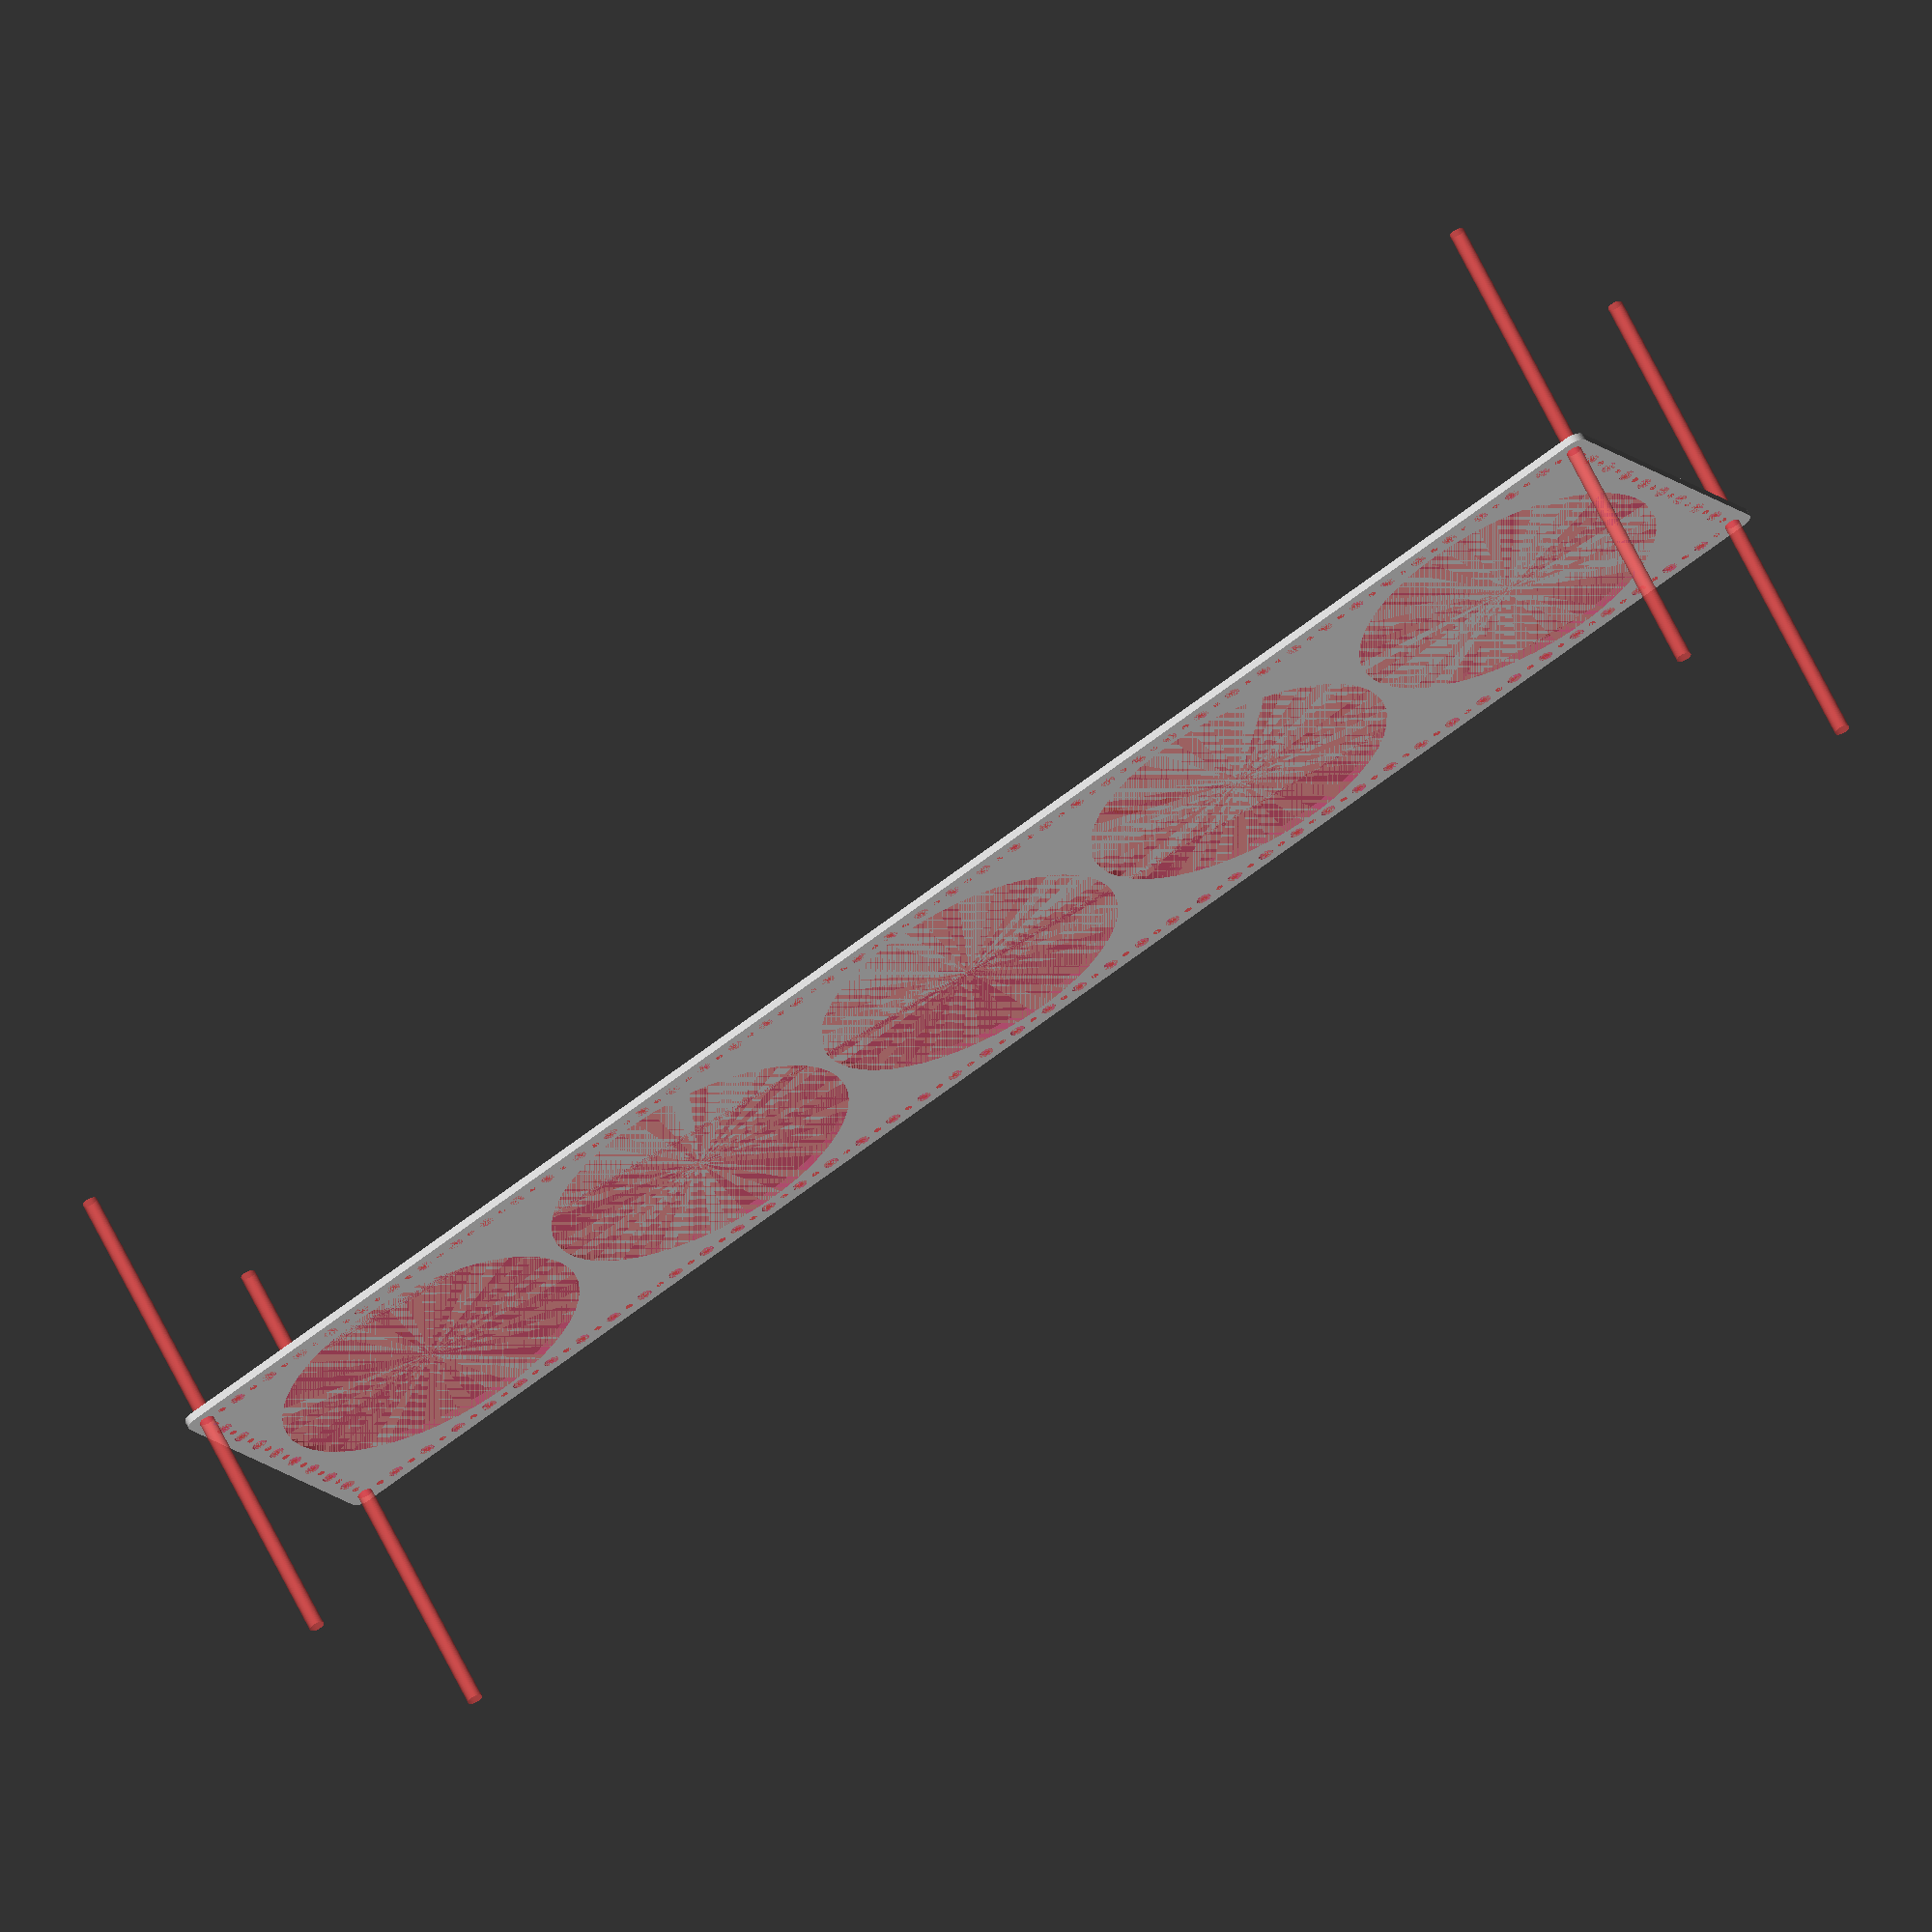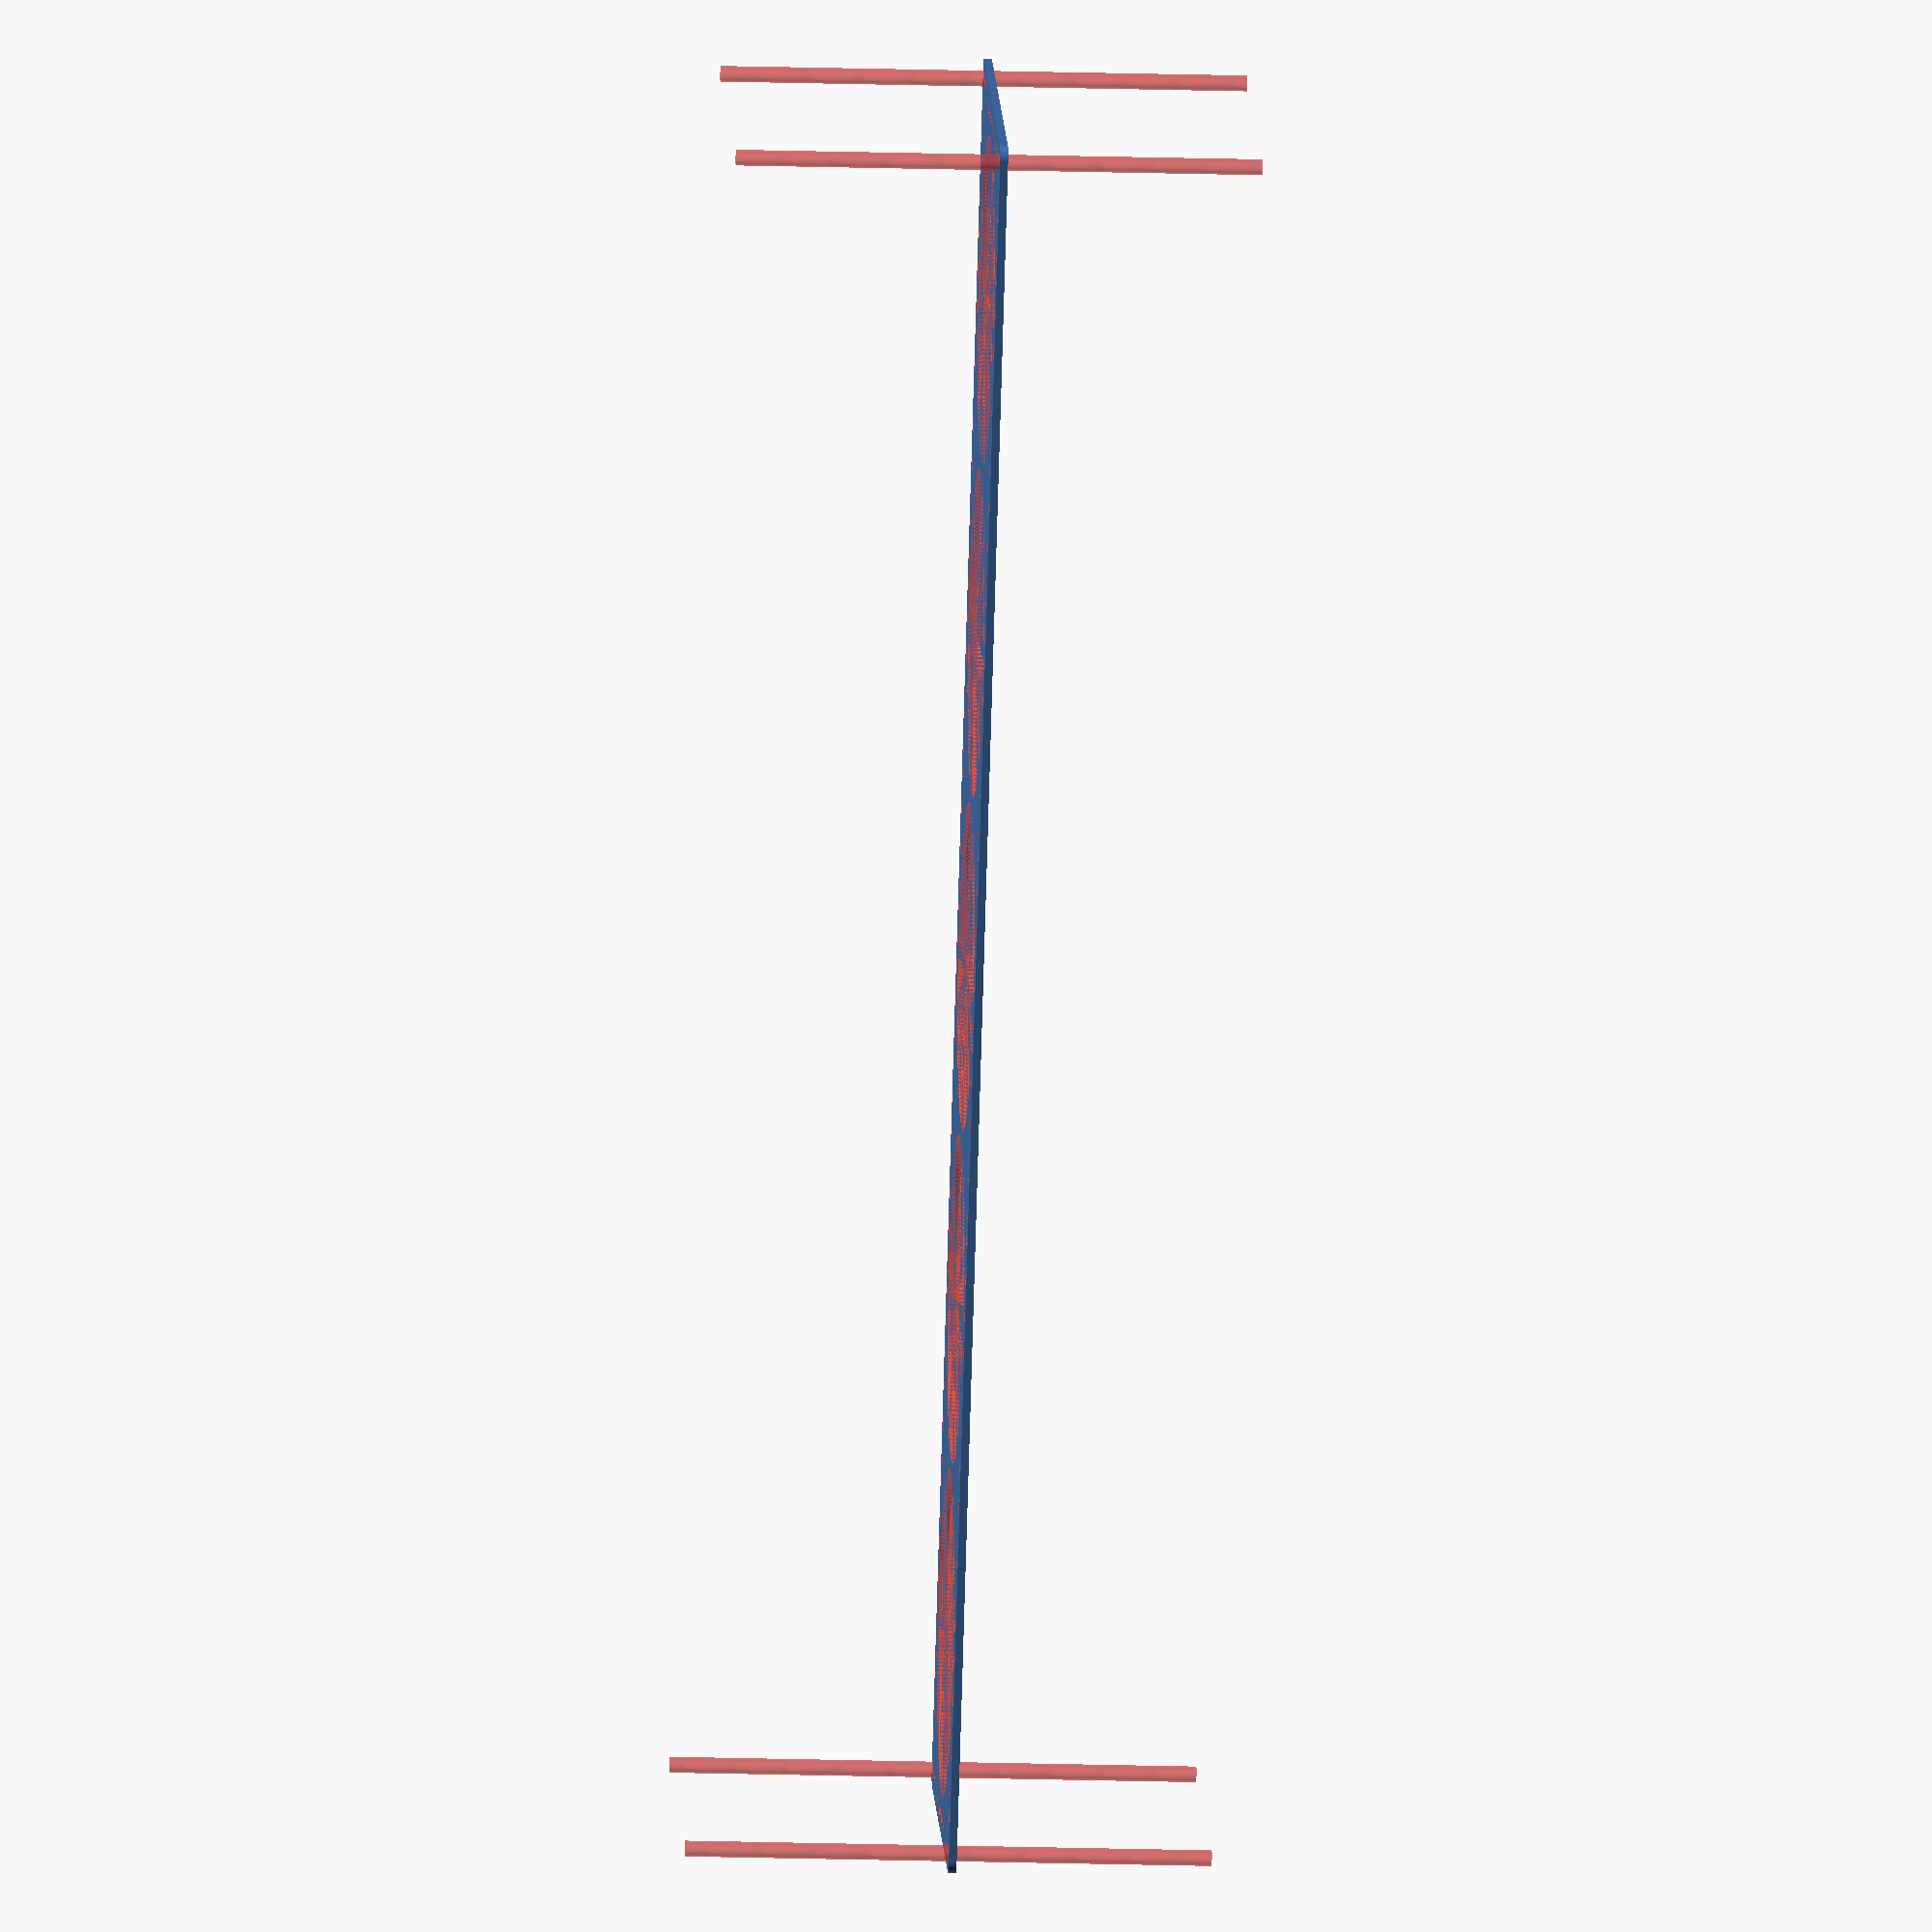
<openscad>
$fn = 50;


difference() {
	union() {
		hull() {
			translate(v = [-332.0000000000, 69.5000000000, 0]) {
				cylinder(h = 3, r = 5);
			}
			translate(v = [332.0000000000, 69.5000000000, 0]) {
				cylinder(h = 3, r = 5);
			}
			translate(v = [-332.0000000000, -69.5000000000, 0]) {
				cylinder(h = 3, r = 5);
			}
			translate(v = [332.0000000000, -69.5000000000, 0]) {
				cylinder(h = 3, r = 5);
			}
		}
	}
	union() {
		#translate(v = [-330.0000000000, -67.5000000000, 0]) {
			cylinder(h = 3, r = 3.0000000000);
		}
		#translate(v = [-330.0000000000, -52.5000000000, 0]) {
			cylinder(h = 3, r = 3.0000000000);
		}
		#translate(v = [-330.0000000000, -37.5000000000, 0]) {
			cylinder(h = 3, r = 3.0000000000);
		}
		#translate(v = [-330.0000000000, -22.5000000000, 0]) {
			cylinder(h = 3, r = 3.0000000000);
		}
		#translate(v = [-330.0000000000, -7.5000000000, 0]) {
			cylinder(h = 3, r = 3.0000000000);
		}
		#translate(v = [-330.0000000000, 7.5000000000, 0]) {
			cylinder(h = 3, r = 3.0000000000);
		}
		#translate(v = [-330.0000000000, 22.5000000000, 0]) {
			cylinder(h = 3, r = 3.0000000000);
		}
		#translate(v = [-330.0000000000, 37.5000000000, 0]) {
			cylinder(h = 3, r = 3.0000000000);
		}
		#translate(v = [-330.0000000000, 52.5000000000, 0]) {
			cylinder(h = 3, r = 3.0000000000);
		}
		#translate(v = [-330.0000000000, 67.5000000000, 0]) {
			cylinder(h = 3, r = 3.0000000000);
		}
		#translate(v = [330.0000000000, -67.5000000000, 0]) {
			cylinder(h = 3, r = 3.0000000000);
		}
		#translate(v = [330.0000000000, -52.5000000000, 0]) {
			cylinder(h = 3, r = 3.0000000000);
		}
		#translate(v = [330.0000000000, -37.5000000000, 0]) {
			cylinder(h = 3, r = 3.0000000000);
		}
		#translate(v = [330.0000000000, -22.5000000000, 0]) {
			cylinder(h = 3, r = 3.0000000000);
		}
		#translate(v = [330.0000000000, -7.5000000000, 0]) {
			cylinder(h = 3, r = 3.0000000000);
		}
		#translate(v = [330.0000000000, 7.5000000000, 0]) {
			cylinder(h = 3, r = 3.0000000000);
		}
		#translate(v = [330.0000000000, 22.5000000000, 0]) {
			cylinder(h = 3, r = 3.0000000000);
		}
		#translate(v = [330.0000000000, 37.5000000000, 0]) {
			cylinder(h = 3, r = 3.0000000000);
		}
		#translate(v = [330.0000000000, 52.5000000000, 0]) {
			cylinder(h = 3, r = 3.0000000000);
		}
		#translate(v = [330.0000000000, 67.5000000000, 0]) {
			cylinder(h = 3, r = 3.0000000000);
		}
		#translate(v = [-330.0000000000, 67.5000000000, 0]) {
			cylinder(h = 3, r = 3.0000000000);
		}
		#translate(v = [-315.0000000000, 67.5000000000, 0]) {
			cylinder(h = 3, r = 3.0000000000);
		}
		#translate(v = [-300.0000000000, 67.5000000000, 0]) {
			cylinder(h = 3, r = 3.0000000000);
		}
		#translate(v = [-285.0000000000, 67.5000000000, 0]) {
			cylinder(h = 3, r = 3.0000000000);
		}
		#translate(v = [-270.0000000000, 67.5000000000, 0]) {
			cylinder(h = 3, r = 3.0000000000);
		}
		#translate(v = [-255.0000000000, 67.5000000000, 0]) {
			cylinder(h = 3, r = 3.0000000000);
		}
		#translate(v = [-240.0000000000, 67.5000000000, 0]) {
			cylinder(h = 3, r = 3.0000000000);
		}
		#translate(v = [-225.0000000000, 67.5000000000, 0]) {
			cylinder(h = 3, r = 3.0000000000);
		}
		#translate(v = [-210.0000000000, 67.5000000000, 0]) {
			cylinder(h = 3, r = 3.0000000000);
		}
		#translate(v = [-195.0000000000, 67.5000000000, 0]) {
			cylinder(h = 3, r = 3.0000000000);
		}
		#translate(v = [-180.0000000000, 67.5000000000, 0]) {
			cylinder(h = 3, r = 3.0000000000);
		}
		#translate(v = [-165.0000000000, 67.5000000000, 0]) {
			cylinder(h = 3, r = 3.0000000000);
		}
		#translate(v = [-150.0000000000, 67.5000000000, 0]) {
			cylinder(h = 3, r = 3.0000000000);
		}
		#translate(v = [-135.0000000000, 67.5000000000, 0]) {
			cylinder(h = 3, r = 3.0000000000);
		}
		#translate(v = [-120.0000000000, 67.5000000000, 0]) {
			cylinder(h = 3, r = 3.0000000000);
		}
		#translate(v = [-105.0000000000, 67.5000000000, 0]) {
			cylinder(h = 3, r = 3.0000000000);
		}
		#translate(v = [-90.0000000000, 67.5000000000, 0]) {
			cylinder(h = 3, r = 3.0000000000);
		}
		#translate(v = [-75.0000000000, 67.5000000000, 0]) {
			cylinder(h = 3, r = 3.0000000000);
		}
		#translate(v = [-60.0000000000, 67.5000000000, 0]) {
			cylinder(h = 3, r = 3.0000000000);
		}
		#translate(v = [-45.0000000000, 67.5000000000, 0]) {
			cylinder(h = 3, r = 3.0000000000);
		}
		#translate(v = [-30.0000000000, 67.5000000000, 0]) {
			cylinder(h = 3, r = 3.0000000000);
		}
		#translate(v = [-15.0000000000, 67.5000000000, 0]) {
			cylinder(h = 3, r = 3.0000000000);
		}
		#translate(v = [0.0000000000, 67.5000000000, 0]) {
			cylinder(h = 3, r = 3.0000000000);
		}
		#translate(v = [15.0000000000, 67.5000000000, 0]) {
			cylinder(h = 3, r = 3.0000000000);
		}
		#translate(v = [30.0000000000, 67.5000000000, 0]) {
			cylinder(h = 3, r = 3.0000000000);
		}
		#translate(v = [45.0000000000, 67.5000000000, 0]) {
			cylinder(h = 3, r = 3.0000000000);
		}
		#translate(v = [60.0000000000, 67.5000000000, 0]) {
			cylinder(h = 3, r = 3.0000000000);
		}
		#translate(v = [75.0000000000, 67.5000000000, 0]) {
			cylinder(h = 3, r = 3.0000000000);
		}
		#translate(v = [90.0000000000, 67.5000000000, 0]) {
			cylinder(h = 3, r = 3.0000000000);
		}
		#translate(v = [105.0000000000, 67.5000000000, 0]) {
			cylinder(h = 3, r = 3.0000000000);
		}
		#translate(v = [120.0000000000, 67.5000000000, 0]) {
			cylinder(h = 3, r = 3.0000000000);
		}
		#translate(v = [135.0000000000, 67.5000000000, 0]) {
			cylinder(h = 3, r = 3.0000000000);
		}
		#translate(v = [150.0000000000, 67.5000000000, 0]) {
			cylinder(h = 3, r = 3.0000000000);
		}
		#translate(v = [165.0000000000, 67.5000000000, 0]) {
			cylinder(h = 3, r = 3.0000000000);
		}
		#translate(v = [180.0000000000, 67.5000000000, 0]) {
			cylinder(h = 3, r = 3.0000000000);
		}
		#translate(v = [195.0000000000, 67.5000000000, 0]) {
			cylinder(h = 3, r = 3.0000000000);
		}
		#translate(v = [210.0000000000, 67.5000000000, 0]) {
			cylinder(h = 3, r = 3.0000000000);
		}
		#translate(v = [225.0000000000, 67.5000000000, 0]) {
			cylinder(h = 3, r = 3.0000000000);
		}
		#translate(v = [240.0000000000, 67.5000000000, 0]) {
			cylinder(h = 3, r = 3.0000000000);
		}
		#translate(v = [255.0000000000, 67.5000000000, 0]) {
			cylinder(h = 3, r = 3.0000000000);
		}
		#translate(v = [270.0000000000, 67.5000000000, 0]) {
			cylinder(h = 3, r = 3.0000000000);
		}
		#translate(v = [285.0000000000, 67.5000000000, 0]) {
			cylinder(h = 3, r = 3.0000000000);
		}
		#translate(v = [300.0000000000, 67.5000000000, 0]) {
			cylinder(h = 3, r = 3.0000000000);
		}
		#translate(v = [315.0000000000, 67.5000000000, 0]) {
			cylinder(h = 3, r = 3.0000000000);
		}
		#translate(v = [330.0000000000, 67.5000000000, 0]) {
			cylinder(h = 3, r = 3.0000000000);
		}
		#translate(v = [-330.0000000000, -67.5000000000, 0]) {
			cylinder(h = 3, r = 3.0000000000);
		}
		#translate(v = [-315.0000000000, -67.5000000000, 0]) {
			cylinder(h = 3, r = 3.0000000000);
		}
		#translate(v = [-300.0000000000, -67.5000000000, 0]) {
			cylinder(h = 3, r = 3.0000000000);
		}
		#translate(v = [-285.0000000000, -67.5000000000, 0]) {
			cylinder(h = 3, r = 3.0000000000);
		}
		#translate(v = [-270.0000000000, -67.5000000000, 0]) {
			cylinder(h = 3, r = 3.0000000000);
		}
		#translate(v = [-255.0000000000, -67.5000000000, 0]) {
			cylinder(h = 3, r = 3.0000000000);
		}
		#translate(v = [-240.0000000000, -67.5000000000, 0]) {
			cylinder(h = 3, r = 3.0000000000);
		}
		#translate(v = [-225.0000000000, -67.5000000000, 0]) {
			cylinder(h = 3, r = 3.0000000000);
		}
		#translate(v = [-210.0000000000, -67.5000000000, 0]) {
			cylinder(h = 3, r = 3.0000000000);
		}
		#translate(v = [-195.0000000000, -67.5000000000, 0]) {
			cylinder(h = 3, r = 3.0000000000);
		}
		#translate(v = [-180.0000000000, -67.5000000000, 0]) {
			cylinder(h = 3, r = 3.0000000000);
		}
		#translate(v = [-165.0000000000, -67.5000000000, 0]) {
			cylinder(h = 3, r = 3.0000000000);
		}
		#translate(v = [-150.0000000000, -67.5000000000, 0]) {
			cylinder(h = 3, r = 3.0000000000);
		}
		#translate(v = [-135.0000000000, -67.5000000000, 0]) {
			cylinder(h = 3, r = 3.0000000000);
		}
		#translate(v = [-120.0000000000, -67.5000000000, 0]) {
			cylinder(h = 3, r = 3.0000000000);
		}
		#translate(v = [-105.0000000000, -67.5000000000, 0]) {
			cylinder(h = 3, r = 3.0000000000);
		}
		#translate(v = [-90.0000000000, -67.5000000000, 0]) {
			cylinder(h = 3, r = 3.0000000000);
		}
		#translate(v = [-75.0000000000, -67.5000000000, 0]) {
			cylinder(h = 3, r = 3.0000000000);
		}
		#translate(v = [-60.0000000000, -67.5000000000, 0]) {
			cylinder(h = 3, r = 3.0000000000);
		}
		#translate(v = [-45.0000000000, -67.5000000000, 0]) {
			cylinder(h = 3, r = 3.0000000000);
		}
		#translate(v = [-30.0000000000, -67.5000000000, 0]) {
			cylinder(h = 3, r = 3.0000000000);
		}
		#translate(v = [-15.0000000000, -67.5000000000, 0]) {
			cylinder(h = 3, r = 3.0000000000);
		}
		#translate(v = [0.0000000000, -67.5000000000, 0]) {
			cylinder(h = 3, r = 3.0000000000);
		}
		#translate(v = [15.0000000000, -67.5000000000, 0]) {
			cylinder(h = 3, r = 3.0000000000);
		}
		#translate(v = [30.0000000000, -67.5000000000, 0]) {
			cylinder(h = 3, r = 3.0000000000);
		}
		#translate(v = [45.0000000000, -67.5000000000, 0]) {
			cylinder(h = 3, r = 3.0000000000);
		}
		#translate(v = [60.0000000000, -67.5000000000, 0]) {
			cylinder(h = 3, r = 3.0000000000);
		}
		#translate(v = [75.0000000000, -67.5000000000, 0]) {
			cylinder(h = 3, r = 3.0000000000);
		}
		#translate(v = [90.0000000000, -67.5000000000, 0]) {
			cylinder(h = 3, r = 3.0000000000);
		}
		#translate(v = [105.0000000000, -67.5000000000, 0]) {
			cylinder(h = 3, r = 3.0000000000);
		}
		#translate(v = [120.0000000000, -67.5000000000, 0]) {
			cylinder(h = 3, r = 3.0000000000);
		}
		#translate(v = [135.0000000000, -67.5000000000, 0]) {
			cylinder(h = 3, r = 3.0000000000);
		}
		#translate(v = [150.0000000000, -67.5000000000, 0]) {
			cylinder(h = 3, r = 3.0000000000);
		}
		#translate(v = [165.0000000000, -67.5000000000, 0]) {
			cylinder(h = 3, r = 3.0000000000);
		}
		#translate(v = [180.0000000000, -67.5000000000, 0]) {
			cylinder(h = 3, r = 3.0000000000);
		}
		#translate(v = [195.0000000000, -67.5000000000, 0]) {
			cylinder(h = 3, r = 3.0000000000);
		}
		#translate(v = [210.0000000000, -67.5000000000, 0]) {
			cylinder(h = 3, r = 3.0000000000);
		}
		#translate(v = [225.0000000000, -67.5000000000, 0]) {
			cylinder(h = 3, r = 3.0000000000);
		}
		#translate(v = [240.0000000000, -67.5000000000, 0]) {
			cylinder(h = 3, r = 3.0000000000);
		}
		#translate(v = [255.0000000000, -67.5000000000, 0]) {
			cylinder(h = 3, r = 3.0000000000);
		}
		#translate(v = [270.0000000000, -67.5000000000, 0]) {
			cylinder(h = 3, r = 3.0000000000);
		}
		#translate(v = [285.0000000000, -67.5000000000, 0]) {
			cylinder(h = 3, r = 3.0000000000);
		}
		#translate(v = [300.0000000000, -67.5000000000, 0]) {
			cylinder(h = 3, r = 3.0000000000);
		}
		#translate(v = [315.0000000000, -67.5000000000, 0]) {
			cylinder(h = 3, r = 3.0000000000);
		}
		#translate(v = [330.0000000000, -67.5000000000, 0]) {
			cylinder(h = 3, r = 3.0000000000);
		}
		#translate(v = [-330.0000000000, -67.5000000000, -100.0000000000]) {
			cylinder(h = 200, r = 3.0000000000);
		}
		#translate(v = [-330.0000000000, 67.5000000000, -100.0000000000]) {
			cylinder(h = 200, r = 3.0000000000);
		}
		#translate(v = [330.0000000000, -67.5000000000, -100.0000000000]) {
			cylinder(h = 200, r = 3.0000000000);
		}
		#translate(v = [330.0000000000, 67.5000000000, -100.0000000000]) {
			cylinder(h = 200, r = 3.0000000000);
		}
		#translate(v = [-330.0000000000, -67.5000000000, 0]) {
			cylinder(h = 3, r = 1.5000000000);
		}
		#translate(v = [-330.0000000000, -60.0000000000, 0]) {
			cylinder(h = 3, r = 1.5000000000);
		}
		#translate(v = [-330.0000000000, -52.5000000000, 0]) {
			cylinder(h = 3, r = 1.5000000000);
		}
		#translate(v = [-330.0000000000, -45.0000000000, 0]) {
			cylinder(h = 3, r = 1.5000000000);
		}
		#translate(v = [-330.0000000000, -37.5000000000, 0]) {
			cylinder(h = 3, r = 1.5000000000);
		}
		#translate(v = [-330.0000000000, -30.0000000000, 0]) {
			cylinder(h = 3, r = 1.5000000000);
		}
		#translate(v = [-330.0000000000, -22.5000000000, 0]) {
			cylinder(h = 3, r = 1.5000000000);
		}
		#translate(v = [-330.0000000000, -15.0000000000, 0]) {
			cylinder(h = 3, r = 1.5000000000);
		}
		#translate(v = [-330.0000000000, -7.5000000000, 0]) {
			cylinder(h = 3, r = 1.5000000000);
		}
		#translate(v = [-330.0000000000, 0.0000000000, 0]) {
			cylinder(h = 3, r = 1.5000000000);
		}
		#translate(v = [-330.0000000000, 7.5000000000, 0]) {
			cylinder(h = 3, r = 1.5000000000);
		}
		#translate(v = [-330.0000000000, 15.0000000000, 0]) {
			cylinder(h = 3, r = 1.5000000000);
		}
		#translate(v = [-330.0000000000, 22.5000000000, 0]) {
			cylinder(h = 3, r = 1.5000000000);
		}
		#translate(v = [-330.0000000000, 30.0000000000, 0]) {
			cylinder(h = 3, r = 1.5000000000);
		}
		#translate(v = [-330.0000000000, 37.5000000000, 0]) {
			cylinder(h = 3, r = 1.5000000000);
		}
		#translate(v = [-330.0000000000, 45.0000000000, 0]) {
			cylinder(h = 3, r = 1.5000000000);
		}
		#translate(v = [-330.0000000000, 52.5000000000, 0]) {
			cylinder(h = 3, r = 1.5000000000);
		}
		#translate(v = [-330.0000000000, 60.0000000000, 0]) {
			cylinder(h = 3, r = 1.5000000000);
		}
		#translate(v = [-330.0000000000, 67.5000000000, 0]) {
			cylinder(h = 3, r = 1.5000000000);
		}
		#translate(v = [330.0000000000, -67.5000000000, 0]) {
			cylinder(h = 3, r = 1.5000000000);
		}
		#translate(v = [330.0000000000, -60.0000000000, 0]) {
			cylinder(h = 3, r = 1.5000000000);
		}
		#translate(v = [330.0000000000, -52.5000000000, 0]) {
			cylinder(h = 3, r = 1.5000000000);
		}
		#translate(v = [330.0000000000, -45.0000000000, 0]) {
			cylinder(h = 3, r = 1.5000000000);
		}
		#translate(v = [330.0000000000, -37.5000000000, 0]) {
			cylinder(h = 3, r = 1.5000000000);
		}
		#translate(v = [330.0000000000, -30.0000000000, 0]) {
			cylinder(h = 3, r = 1.5000000000);
		}
		#translate(v = [330.0000000000, -22.5000000000, 0]) {
			cylinder(h = 3, r = 1.5000000000);
		}
		#translate(v = [330.0000000000, -15.0000000000, 0]) {
			cylinder(h = 3, r = 1.5000000000);
		}
		#translate(v = [330.0000000000, -7.5000000000, 0]) {
			cylinder(h = 3, r = 1.5000000000);
		}
		#translate(v = [330.0000000000, 0.0000000000, 0]) {
			cylinder(h = 3, r = 1.5000000000);
		}
		#translate(v = [330.0000000000, 7.5000000000, 0]) {
			cylinder(h = 3, r = 1.5000000000);
		}
		#translate(v = [330.0000000000, 15.0000000000, 0]) {
			cylinder(h = 3, r = 1.5000000000);
		}
		#translate(v = [330.0000000000, 22.5000000000, 0]) {
			cylinder(h = 3, r = 1.5000000000);
		}
		#translate(v = [330.0000000000, 30.0000000000, 0]) {
			cylinder(h = 3, r = 1.5000000000);
		}
		#translate(v = [330.0000000000, 37.5000000000, 0]) {
			cylinder(h = 3, r = 1.5000000000);
		}
		#translate(v = [330.0000000000, 45.0000000000, 0]) {
			cylinder(h = 3, r = 1.5000000000);
		}
		#translate(v = [330.0000000000, 52.5000000000, 0]) {
			cylinder(h = 3, r = 1.5000000000);
		}
		#translate(v = [330.0000000000, 60.0000000000, 0]) {
			cylinder(h = 3, r = 1.5000000000);
		}
		#translate(v = [330.0000000000, 67.5000000000, 0]) {
			cylinder(h = 3, r = 1.5000000000);
		}
		#translate(v = [-330.0000000000, 67.5000000000, 0]) {
			cylinder(h = 3, r = 1.5000000000);
		}
		#translate(v = [-322.5000000000, 67.5000000000, 0]) {
			cylinder(h = 3, r = 1.5000000000);
		}
		#translate(v = [-315.0000000000, 67.5000000000, 0]) {
			cylinder(h = 3, r = 1.5000000000);
		}
		#translate(v = [-307.5000000000, 67.5000000000, 0]) {
			cylinder(h = 3, r = 1.5000000000);
		}
		#translate(v = [-300.0000000000, 67.5000000000, 0]) {
			cylinder(h = 3, r = 1.5000000000);
		}
		#translate(v = [-292.5000000000, 67.5000000000, 0]) {
			cylinder(h = 3, r = 1.5000000000);
		}
		#translate(v = [-285.0000000000, 67.5000000000, 0]) {
			cylinder(h = 3, r = 1.5000000000);
		}
		#translate(v = [-277.5000000000, 67.5000000000, 0]) {
			cylinder(h = 3, r = 1.5000000000);
		}
		#translate(v = [-270.0000000000, 67.5000000000, 0]) {
			cylinder(h = 3, r = 1.5000000000);
		}
		#translate(v = [-262.5000000000, 67.5000000000, 0]) {
			cylinder(h = 3, r = 1.5000000000);
		}
		#translate(v = [-255.0000000000, 67.5000000000, 0]) {
			cylinder(h = 3, r = 1.5000000000);
		}
		#translate(v = [-247.5000000000, 67.5000000000, 0]) {
			cylinder(h = 3, r = 1.5000000000);
		}
		#translate(v = [-240.0000000000, 67.5000000000, 0]) {
			cylinder(h = 3, r = 1.5000000000);
		}
		#translate(v = [-232.5000000000, 67.5000000000, 0]) {
			cylinder(h = 3, r = 1.5000000000);
		}
		#translate(v = [-225.0000000000, 67.5000000000, 0]) {
			cylinder(h = 3, r = 1.5000000000);
		}
		#translate(v = [-217.5000000000, 67.5000000000, 0]) {
			cylinder(h = 3, r = 1.5000000000);
		}
		#translate(v = [-210.0000000000, 67.5000000000, 0]) {
			cylinder(h = 3, r = 1.5000000000);
		}
		#translate(v = [-202.5000000000, 67.5000000000, 0]) {
			cylinder(h = 3, r = 1.5000000000);
		}
		#translate(v = [-195.0000000000, 67.5000000000, 0]) {
			cylinder(h = 3, r = 1.5000000000);
		}
		#translate(v = [-187.5000000000, 67.5000000000, 0]) {
			cylinder(h = 3, r = 1.5000000000);
		}
		#translate(v = [-180.0000000000, 67.5000000000, 0]) {
			cylinder(h = 3, r = 1.5000000000);
		}
		#translate(v = [-172.5000000000, 67.5000000000, 0]) {
			cylinder(h = 3, r = 1.5000000000);
		}
		#translate(v = [-165.0000000000, 67.5000000000, 0]) {
			cylinder(h = 3, r = 1.5000000000);
		}
		#translate(v = [-157.5000000000, 67.5000000000, 0]) {
			cylinder(h = 3, r = 1.5000000000);
		}
		#translate(v = [-150.0000000000, 67.5000000000, 0]) {
			cylinder(h = 3, r = 1.5000000000);
		}
		#translate(v = [-142.5000000000, 67.5000000000, 0]) {
			cylinder(h = 3, r = 1.5000000000);
		}
		#translate(v = [-135.0000000000, 67.5000000000, 0]) {
			cylinder(h = 3, r = 1.5000000000);
		}
		#translate(v = [-127.5000000000, 67.5000000000, 0]) {
			cylinder(h = 3, r = 1.5000000000);
		}
		#translate(v = [-120.0000000000, 67.5000000000, 0]) {
			cylinder(h = 3, r = 1.5000000000);
		}
		#translate(v = [-112.5000000000, 67.5000000000, 0]) {
			cylinder(h = 3, r = 1.5000000000);
		}
		#translate(v = [-105.0000000000, 67.5000000000, 0]) {
			cylinder(h = 3, r = 1.5000000000);
		}
		#translate(v = [-97.5000000000, 67.5000000000, 0]) {
			cylinder(h = 3, r = 1.5000000000);
		}
		#translate(v = [-90.0000000000, 67.5000000000, 0]) {
			cylinder(h = 3, r = 1.5000000000);
		}
		#translate(v = [-82.5000000000, 67.5000000000, 0]) {
			cylinder(h = 3, r = 1.5000000000);
		}
		#translate(v = [-75.0000000000, 67.5000000000, 0]) {
			cylinder(h = 3, r = 1.5000000000);
		}
		#translate(v = [-67.5000000000, 67.5000000000, 0]) {
			cylinder(h = 3, r = 1.5000000000);
		}
		#translate(v = [-60.0000000000, 67.5000000000, 0]) {
			cylinder(h = 3, r = 1.5000000000);
		}
		#translate(v = [-52.5000000000, 67.5000000000, 0]) {
			cylinder(h = 3, r = 1.5000000000);
		}
		#translate(v = [-45.0000000000, 67.5000000000, 0]) {
			cylinder(h = 3, r = 1.5000000000);
		}
		#translate(v = [-37.5000000000, 67.5000000000, 0]) {
			cylinder(h = 3, r = 1.5000000000);
		}
		#translate(v = [-30.0000000000, 67.5000000000, 0]) {
			cylinder(h = 3, r = 1.5000000000);
		}
		#translate(v = [-22.5000000000, 67.5000000000, 0]) {
			cylinder(h = 3, r = 1.5000000000);
		}
		#translate(v = [-15.0000000000, 67.5000000000, 0]) {
			cylinder(h = 3, r = 1.5000000000);
		}
		#translate(v = [-7.5000000000, 67.5000000000, 0]) {
			cylinder(h = 3, r = 1.5000000000);
		}
		#translate(v = [0.0000000000, 67.5000000000, 0]) {
			cylinder(h = 3, r = 1.5000000000);
		}
		#translate(v = [7.5000000000, 67.5000000000, 0]) {
			cylinder(h = 3, r = 1.5000000000);
		}
		#translate(v = [15.0000000000, 67.5000000000, 0]) {
			cylinder(h = 3, r = 1.5000000000);
		}
		#translate(v = [22.5000000000, 67.5000000000, 0]) {
			cylinder(h = 3, r = 1.5000000000);
		}
		#translate(v = [30.0000000000, 67.5000000000, 0]) {
			cylinder(h = 3, r = 1.5000000000);
		}
		#translate(v = [37.5000000000, 67.5000000000, 0]) {
			cylinder(h = 3, r = 1.5000000000);
		}
		#translate(v = [45.0000000000, 67.5000000000, 0]) {
			cylinder(h = 3, r = 1.5000000000);
		}
		#translate(v = [52.5000000000, 67.5000000000, 0]) {
			cylinder(h = 3, r = 1.5000000000);
		}
		#translate(v = [60.0000000000, 67.5000000000, 0]) {
			cylinder(h = 3, r = 1.5000000000);
		}
		#translate(v = [67.5000000000, 67.5000000000, 0]) {
			cylinder(h = 3, r = 1.5000000000);
		}
		#translate(v = [75.0000000000, 67.5000000000, 0]) {
			cylinder(h = 3, r = 1.5000000000);
		}
		#translate(v = [82.5000000000, 67.5000000000, 0]) {
			cylinder(h = 3, r = 1.5000000000);
		}
		#translate(v = [90.0000000000, 67.5000000000, 0]) {
			cylinder(h = 3, r = 1.5000000000);
		}
		#translate(v = [97.5000000000, 67.5000000000, 0]) {
			cylinder(h = 3, r = 1.5000000000);
		}
		#translate(v = [105.0000000000, 67.5000000000, 0]) {
			cylinder(h = 3, r = 1.5000000000);
		}
		#translate(v = [112.5000000000, 67.5000000000, 0]) {
			cylinder(h = 3, r = 1.5000000000);
		}
		#translate(v = [120.0000000000, 67.5000000000, 0]) {
			cylinder(h = 3, r = 1.5000000000);
		}
		#translate(v = [127.5000000000, 67.5000000000, 0]) {
			cylinder(h = 3, r = 1.5000000000);
		}
		#translate(v = [135.0000000000, 67.5000000000, 0]) {
			cylinder(h = 3, r = 1.5000000000);
		}
		#translate(v = [142.5000000000, 67.5000000000, 0]) {
			cylinder(h = 3, r = 1.5000000000);
		}
		#translate(v = [150.0000000000, 67.5000000000, 0]) {
			cylinder(h = 3, r = 1.5000000000);
		}
		#translate(v = [157.5000000000, 67.5000000000, 0]) {
			cylinder(h = 3, r = 1.5000000000);
		}
		#translate(v = [165.0000000000, 67.5000000000, 0]) {
			cylinder(h = 3, r = 1.5000000000);
		}
		#translate(v = [172.5000000000, 67.5000000000, 0]) {
			cylinder(h = 3, r = 1.5000000000);
		}
		#translate(v = [180.0000000000, 67.5000000000, 0]) {
			cylinder(h = 3, r = 1.5000000000);
		}
		#translate(v = [187.5000000000, 67.5000000000, 0]) {
			cylinder(h = 3, r = 1.5000000000);
		}
		#translate(v = [195.0000000000, 67.5000000000, 0]) {
			cylinder(h = 3, r = 1.5000000000);
		}
		#translate(v = [202.5000000000, 67.5000000000, 0]) {
			cylinder(h = 3, r = 1.5000000000);
		}
		#translate(v = [210.0000000000, 67.5000000000, 0]) {
			cylinder(h = 3, r = 1.5000000000);
		}
		#translate(v = [217.5000000000, 67.5000000000, 0]) {
			cylinder(h = 3, r = 1.5000000000);
		}
		#translate(v = [225.0000000000, 67.5000000000, 0]) {
			cylinder(h = 3, r = 1.5000000000);
		}
		#translate(v = [232.5000000000, 67.5000000000, 0]) {
			cylinder(h = 3, r = 1.5000000000);
		}
		#translate(v = [240.0000000000, 67.5000000000, 0]) {
			cylinder(h = 3, r = 1.5000000000);
		}
		#translate(v = [247.5000000000, 67.5000000000, 0]) {
			cylinder(h = 3, r = 1.5000000000);
		}
		#translate(v = [255.0000000000, 67.5000000000, 0]) {
			cylinder(h = 3, r = 1.5000000000);
		}
		#translate(v = [262.5000000000, 67.5000000000, 0]) {
			cylinder(h = 3, r = 1.5000000000);
		}
		#translate(v = [270.0000000000, 67.5000000000, 0]) {
			cylinder(h = 3, r = 1.5000000000);
		}
		#translate(v = [277.5000000000, 67.5000000000, 0]) {
			cylinder(h = 3, r = 1.5000000000);
		}
		#translate(v = [285.0000000000, 67.5000000000, 0]) {
			cylinder(h = 3, r = 1.5000000000);
		}
		#translate(v = [292.5000000000, 67.5000000000, 0]) {
			cylinder(h = 3, r = 1.5000000000);
		}
		#translate(v = [300.0000000000, 67.5000000000, 0]) {
			cylinder(h = 3, r = 1.5000000000);
		}
		#translate(v = [307.5000000000, 67.5000000000, 0]) {
			cylinder(h = 3, r = 1.5000000000);
		}
		#translate(v = [315.0000000000, 67.5000000000, 0]) {
			cylinder(h = 3, r = 1.5000000000);
		}
		#translate(v = [322.5000000000, 67.5000000000, 0]) {
			cylinder(h = 3, r = 1.5000000000);
		}
		#translate(v = [330.0000000000, 67.5000000000, 0]) {
			cylinder(h = 3, r = 1.5000000000);
		}
		#translate(v = [-330.0000000000, -67.5000000000, 0]) {
			cylinder(h = 3, r = 1.5000000000);
		}
		#translate(v = [-322.5000000000, -67.5000000000, 0]) {
			cylinder(h = 3, r = 1.5000000000);
		}
		#translate(v = [-315.0000000000, -67.5000000000, 0]) {
			cylinder(h = 3, r = 1.5000000000);
		}
		#translate(v = [-307.5000000000, -67.5000000000, 0]) {
			cylinder(h = 3, r = 1.5000000000);
		}
		#translate(v = [-300.0000000000, -67.5000000000, 0]) {
			cylinder(h = 3, r = 1.5000000000);
		}
		#translate(v = [-292.5000000000, -67.5000000000, 0]) {
			cylinder(h = 3, r = 1.5000000000);
		}
		#translate(v = [-285.0000000000, -67.5000000000, 0]) {
			cylinder(h = 3, r = 1.5000000000);
		}
		#translate(v = [-277.5000000000, -67.5000000000, 0]) {
			cylinder(h = 3, r = 1.5000000000);
		}
		#translate(v = [-270.0000000000, -67.5000000000, 0]) {
			cylinder(h = 3, r = 1.5000000000);
		}
		#translate(v = [-262.5000000000, -67.5000000000, 0]) {
			cylinder(h = 3, r = 1.5000000000);
		}
		#translate(v = [-255.0000000000, -67.5000000000, 0]) {
			cylinder(h = 3, r = 1.5000000000);
		}
		#translate(v = [-247.5000000000, -67.5000000000, 0]) {
			cylinder(h = 3, r = 1.5000000000);
		}
		#translate(v = [-240.0000000000, -67.5000000000, 0]) {
			cylinder(h = 3, r = 1.5000000000);
		}
		#translate(v = [-232.5000000000, -67.5000000000, 0]) {
			cylinder(h = 3, r = 1.5000000000);
		}
		#translate(v = [-225.0000000000, -67.5000000000, 0]) {
			cylinder(h = 3, r = 1.5000000000);
		}
		#translate(v = [-217.5000000000, -67.5000000000, 0]) {
			cylinder(h = 3, r = 1.5000000000);
		}
		#translate(v = [-210.0000000000, -67.5000000000, 0]) {
			cylinder(h = 3, r = 1.5000000000);
		}
		#translate(v = [-202.5000000000, -67.5000000000, 0]) {
			cylinder(h = 3, r = 1.5000000000);
		}
		#translate(v = [-195.0000000000, -67.5000000000, 0]) {
			cylinder(h = 3, r = 1.5000000000);
		}
		#translate(v = [-187.5000000000, -67.5000000000, 0]) {
			cylinder(h = 3, r = 1.5000000000);
		}
		#translate(v = [-180.0000000000, -67.5000000000, 0]) {
			cylinder(h = 3, r = 1.5000000000);
		}
		#translate(v = [-172.5000000000, -67.5000000000, 0]) {
			cylinder(h = 3, r = 1.5000000000);
		}
		#translate(v = [-165.0000000000, -67.5000000000, 0]) {
			cylinder(h = 3, r = 1.5000000000);
		}
		#translate(v = [-157.5000000000, -67.5000000000, 0]) {
			cylinder(h = 3, r = 1.5000000000);
		}
		#translate(v = [-150.0000000000, -67.5000000000, 0]) {
			cylinder(h = 3, r = 1.5000000000);
		}
		#translate(v = [-142.5000000000, -67.5000000000, 0]) {
			cylinder(h = 3, r = 1.5000000000);
		}
		#translate(v = [-135.0000000000, -67.5000000000, 0]) {
			cylinder(h = 3, r = 1.5000000000);
		}
		#translate(v = [-127.5000000000, -67.5000000000, 0]) {
			cylinder(h = 3, r = 1.5000000000);
		}
		#translate(v = [-120.0000000000, -67.5000000000, 0]) {
			cylinder(h = 3, r = 1.5000000000);
		}
		#translate(v = [-112.5000000000, -67.5000000000, 0]) {
			cylinder(h = 3, r = 1.5000000000);
		}
		#translate(v = [-105.0000000000, -67.5000000000, 0]) {
			cylinder(h = 3, r = 1.5000000000);
		}
		#translate(v = [-97.5000000000, -67.5000000000, 0]) {
			cylinder(h = 3, r = 1.5000000000);
		}
		#translate(v = [-90.0000000000, -67.5000000000, 0]) {
			cylinder(h = 3, r = 1.5000000000);
		}
		#translate(v = [-82.5000000000, -67.5000000000, 0]) {
			cylinder(h = 3, r = 1.5000000000);
		}
		#translate(v = [-75.0000000000, -67.5000000000, 0]) {
			cylinder(h = 3, r = 1.5000000000);
		}
		#translate(v = [-67.5000000000, -67.5000000000, 0]) {
			cylinder(h = 3, r = 1.5000000000);
		}
		#translate(v = [-60.0000000000, -67.5000000000, 0]) {
			cylinder(h = 3, r = 1.5000000000);
		}
		#translate(v = [-52.5000000000, -67.5000000000, 0]) {
			cylinder(h = 3, r = 1.5000000000);
		}
		#translate(v = [-45.0000000000, -67.5000000000, 0]) {
			cylinder(h = 3, r = 1.5000000000);
		}
		#translate(v = [-37.5000000000, -67.5000000000, 0]) {
			cylinder(h = 3, r = 1.5000000000);
		}
		#translate(v = [-30.0000000000, -67.5000000000, 0]) {
			cylinder(h = 3, r = 1.5000000000);
		}
		#translate(v = [-22.5000000000, -67.5000000000, 0]) {
			cylinder(h = 3, r = 1.5000000000);
		}
		#translate(v = [-15.0000000000, -67.5000000000, 0]) {
			cylinder(h = 3, r = 1.5000000000);
		}
		#translate(v = [-7.5000000000, -67.5000000000, 0]) {
			cylinder(h = 3, r = 1.5000000000);
		}
		#translate(v = [0.0000000000, -67.5000000000, 0]) {
			cylinder(h = 3, r = 1.5000000000);
		}
		#translate(v = [7.5000000000, -67.5000000000, 0]) {
			cylinder(h = 3, r = 1.5000000000);
		}
		#translate(v = [15.0000000000, -67.5000000000, 0]) {
			cylinder(h = 3, r = 1.5000000000);
		}
		#translate(v = [22.5000000000, -67.5000000000, 0]) {
			cylinder(h = 3, r = 1.5000000000);
		}
		#translate(v = [30.0000000000, -67.5000000000, 0]) {
			cylinder(h = 3, r = 1.5000000000);
		}
		#translate(v = [37.5000000000, -67.5000000000, 0]) {
			cylinder(h = 3, r = 1.5000000000);
		}
		#translate(v = [45.0000000000, -67.5000000000, 0]) {
			cylinder(h = 3, r = 1.5000000000);
		}
		#translate(v = [52.5000000000, -67.5000000000, 0]) {
			cylinder(h = 3, r = 1.5000000000);
		}
		#translate(v = [60.0000000000, -67.5000000000, 0]) {
			cylinder(h = 3, r = 1.5000000000);
		}
		#translate(v = [67.5000000000, -67.5000000000, 0]) {
			cylinder(h = 3, r = 1.5000000000);
		}
		#translate(v = [75.0000000000, -67.5000000000, 0]) {
			cylinder(h = 3, r = 1.5000000000);
		}
		#translate(v = [82.5000000000, -67.5000000000, 0]) {
			cylinder(h = 3, r = 1.5000000000);
		}
		#translate(v = [90.0000000000, -67.5000000000, 0]) {
			cylinder(h = 3, r = 1.5000000000);
		}
		#translate(v = [97.5000000000, -67.5000000000, 0]) {
			cylinder(h = 3, r = 1.5000000000);
		}
		#translate(v = [105.0000000000, -67.5000000000, 0]) {
			cylinder(h = 3, r = 1.5000000000);
		}
		#translate(v = [112.5000000000, -67.5000000000, 0]) {
			cylinder(h = 3, r = 1.5000000000);
		}
		#translate(v = [120.0000000000, -67.5000000000, 0]) {
			cylinder(h = 3, r = 1.5000000000);
		}
		#translate(v = [127.5000000000, -67.5000000000, 0]) {
			cylinder(h = 3, r = 1.5000000000);
		}
		#translate(v = [135.0000000000, -67.5000000000, 0]) {
			cylinder(h = 3, r = 1.5000000000);
		}
		#translate(v = [142.5000000000, -67.5000000000, 0]) {
			cylinder(h = 3, r = 1.5000000000);
		}
		#translate(v = [150.0000000000, -67.5000000000, 0]) {
			cylinder(h = 3, r = 1.5000000000);
		}
		#translate(v = [157.5000000000, -67.5000000000, 0]) {
			cylinder(h = 3, r = 1.5000000000);
		}
		#translate(v = [165.0000000000, -67.5000000000, 0]) {
			cylinder(h = 3, r = 1.5000000000);
		}
		#translate(v = [172.5000000000, -67.5000000000, 0]) {
			cylinder(h = 3, r = 1.5000000000);
		}
		#translate(v = [180.0000000000, -67.5000000000, 0]) {
			cylinder(h = 3, r = 1.5000000000);
		}
		#translate(v = [187.5000000000, -67.5000000000, 0]) {
			cylinder(h = 3, r = 1.5000000000);
		}
		#translate(v = [195.0000000000, -67.5000000000, 0]) {
			cylinder(h = 3, r = 1.5000000000);
		}
		#translate(v = [202.5000000000, -67.5000000000, 0]) {
			cylinder(h = 3, r = 1.5000000000);
		}
		#translate(v = [210.0000000000, -67.5000000000, 0]) {
			cylinder(h = 3, r = 1.5000000000);
		}
		#translate(v = [217.5000000000, -67.5000000000, 0]) {
			cylinder(h = 3, r = 1.5000000000);
		}
		#translate(v = [225.0000000000, -67.5000000000, 0]) {
			cylinder(h = 3, r = 1.5000000000);
		}
		#translate(v = [232.5000000000, -67.5000000000, 0]) {
			cylinder(h = 3, r = 1.5000000000);
		}
		#translate(v = [240.0000000000, -67.5000000000, 0]) {
			cylinder(h = 3, r = 1.5000000000);
		}
		#translate(v = [247.5000000000, -67.5000000000, 0]) {
			cylinder(h = 3, r = 1.5000000000);
		}
		#translate(v = [255.0000000000, -67.5000000000, 0]) {
			cylinder(h = 3, r = 1.5000000000);
		}
		#translate(v = [262.5000000000, -67.5000000000, 0]) {
			cylinder(h = 3, r = 1.5000000000);
		}
		#translate(v = [270.0000000000, -67.5000000000, 0]) {
			cylinder(h = 3, r = 1.5000000000);
		}
		#translate(v = [277.5000000000, -67.5000000000, 0]) {
			cylinder(h = 3, r = 1.5000000000);
		}
		#translate(v = [285.0000000000, -67.5000000000, 0]) {
			cylinder(h = 3, r = 1.5000000000);
		}
		#translate(v = [292.5000000000, -67.5000000000, 0]) {
			cylinder(h = 3, r = 1.5000000000);
		}
		#translate(v = [300.0000000000, -67.5000000000, 0]) {
			cylinder(h = 3, r = 1.5000000000);
		}
		#translate(v = [307.5000000000, -67.5000000000, 0]) {
			cylinder(h = 3, r = 1.5000000000);
		}
		#translate(v = [315.0000000000, -67.5000000000, 0]) {
			cylinder(h = 3, r = 1.5000000000);
		}
		#translate(v = [322.5000000000, -67.5000000000, 0]) {
			cylinder(h = 3, r = 1.5000000000);
		}
		#translate(v = [330.0000000000, -67.5000000000, 0]) {
			cylinder(h = 3, r = 1.5000000000);
		}
		#translate(v = [-330.0000000000, -67.5000000000, 0]) {
			cylinder(h = 3, r = 1.5000000000);
		}
		#translate(v = [-330.0000000000, -60.0000000000, 0]) {
			cylinder(h = 3, r = 1.5000000000);
		}
		#translate(v = [-330.0000000000, -52.5000000000, 0]) {
			cylinder(h = 3, r = 1.5000000000);
		}
		#translate(v = [-330.0000000000, -45.0000000000, 0]) {
			cylinder(h = 3, r = 1.5000000000);
		}
		#translate(v = [-330.0000000000, -37.5000000000, 0]) {
			cylinder(h = 3, r = 1.5000000000);
		}
		#translate(v = [-330.0000000000, -30.0000000000, 0]) {
			cylinder(h = 3, r = 1.5000000000);
		}
		#translate(v = [-330.0000000000, -22.5000000000, 0]) {
			cylinder(h = 3, r = 1.5000000000);
		}
		#translate(v = [-330.0000000000, -15.0000000000, 0]) {
			cylinder(h = 3, r = 1.5000000000);
		}
		#translate(v = [-330.0000000000, -7.5000000000, 0]) {
			cylinder(h = 3, r = 1.5000000000);
		}
		#translate(v = [-330.0000000000, 0.0000000000, 0]) {
			cylinder(h = 3, r = 1.5000000000);
		}
		#translate(v = [-330.0000000000, 7.5000000000, 0]) {
			cylinder(h = 3, r = 1.5000000000);
		}
		#translate(v = [-330.0000000000, 15.0000000000, 0]) {
			cylinder(h = 3, r = 1.5000000000);
		}
		#translate(v = [-330.0000000000, 22.5000000000, 0]) {
			cylinder(h = 3, r = 1.5000000000);
		}
		#translate(v = [-330.0000000000, 30.0000000000, 0]) {
			cylinder(h = 3, r = 1.5000000000);
		}
		#translate(v = [-330.0000000000, 37.5000000000, 0]) {
			cylinder(h = 3, r = 1.5000000000);
		}
		#translate(v = [-330.0000000000, 45.0000000000, 0]) {
			cylinder(h = 3, r = 1.5000000000);
		}
		#translate(v = [-330.0000000000, 52.5000000000, 0]) {
			cylinder(h = 3, r = 1.5000000000);
		}
		#translate(v = [-330.0000000000, 60.0000000000, 0]) {
			cylinder(h = 3, r = 1.5000000000);
		}
		#translate(v = [-330.0000000000, 67.5000000000, 0]) {
			cylinder(h = 3, r = 1.5000000000);
		}
		#translate(v = [330.0000000000, -67.5000000000, 0]) {
			cylinder(h = 3, r = 1.5000000000);
		}
		#translate(v = [330.0000000000, -60.0000000000, 0]) {
			cylinder(h = 3, r = 1.5000000000);
		}
		#translate(v = [330.0000000000, -52.5000000000, 0]) {
			cylinder(h = 3, r = 1.5000000000);
		}
		#translate(v = [330.0000000000, -45.0000000000, 0]) {
			cylinder(h = 3, r = 1.5000000000);
		}
		#translate(v = [330.0000000000, -37.5000000000, 0]) {
			cylinder(h = 3, r = 1.5000000000);
		}
		#translate(v = [330.0000000000, -30.0000000000, 0]) {
			cylinder(h = 3, r = 1.5000000000);
		}
		#translate(v = [330.0000000000, -22.5000000000, 0]) {
			cylinder(h = 3, r = 1.5000000000);
		}
		#translate(v = [330.0000000000, -15.0000000000, 0]) {
			cylinder(h = 3, r = 1.5000000000);
		}
		#translate(v = [330.0000000000, -7.5000000000, 0]) {
			cylinder(h = 3, r = 1.5000000000);
		}
		#translate(v = [330.0000000000, 0.0000000000, 0]) {
			cylinder(h = 3, r = 1.5000000000);
		}
		#translate(v = [330.0000000000, 7.5000000000, 0]) {
			cylinder(h = 3, r = 1.5000000000);
		}
		#translate(v = [330.0000000000, 15.0000000000, 0]) {
			cylinder(h = 3, r = 1.5000000000);
		}
		#translate(v = [330.0000000000, 22.5000000000, 0]) {
			cylinder(h = 3, r = 1.5000000000);
		}
		#translate(v = [330.0000000000, 30.0000000000, 0]) {
			cylinder(h = 3, r = 1.5000000000);
		}
		#translate(v = [330.0000000000, 37.5000000000, 0]) {
			cylinder(h = 3, r = 1.5000000000);
		}
		#translate(v = [330.0000000000, 45.0000000000, 0]) {
			cylinder(h = 3, r = 1.5000000000);
		}
		#translate(v = [330.0000000000, 52.5000000000, 0]) {
			cylinder(h = 3, r = 1.5000000000);
		}
		#translate(v = [330.0000000000, 60.0000000000, 0]) {
			cylinder(h = 3, r = 1.5000000000);
		}
		#translate(v = [330.0000000000, 67.5000000000, 0]) {
			cylinder(h = 3, r = 1.5000000000);
		}
		#translate(v = [-330.0000000000, 67.5000000000, 0]) {
			cylinder(h = 3, r = 1.5000000000);
		}
		#translate(v = [-322.5000000000, 67.5000000000, 0]) {
			cylinder(h = 3, r = 1.5000000000);
		}
		#translate(v = [-315.0000000000, 67.5000000000, 0]) {
			cylinder(h = 3, r = 1.5000000000);
		}
		#translate(v = [-307.5000000000, 67.5000000000, 0]) {
			cylinder(h = 3, r = 1.5000000000);
		}
		#translate(v = [-300.0000000000, 67.5000000000, 0]) {
			cylinder(h = 3, r = 1.5000000000);
		}
		#translate(v = [-292.5000000000, 67.5000000000, 0]) {
			cylinder(h = 3, r = 1.5000000000);
		}
		#translate(v = [-285.0000000000, 67.5000000000, 0]) {
			cylinder(h = 3, r = 1.5000000000);
		}
		#translate(v = [-277.5000000000, 67.5000000000, 0]) {
			cylinder(h = 3, r = 1.5000000000);
		}
		#translate(v = [-270.0000000000, 67.5000000000, 0]) {
			cylinder(h = 3, r = 1.5000000000);
		}
		#translate(v = [-262.5000000000, 67.5000000000, 0]) {
			cylinder(h = 3, r = 1.5000000000);
		}
		#translate(v = [-255.0000000000, 67.5000000000, 0]) {
			cylinder(h = 3, r = 1.5000000000);
		}
		#translate(v = [-247.5000000000, 67.5000000000, 0]) {
			cylinder(h = 3, r = 1.5000000000);
		}
		#translate(v = [-240.0000000000, 67.5000000000, 0]) {
			cylinder(h = 3, r = 1.5000000000);
		}
		#translate(v = [-232.5000000000, 67.5000000000, 0]) {
			cylinder(h = 3, r = 1.5000000000);
		}
		#translate(v = [-225.0000000000, 67.5000000000, 0]) {
			cylinder(h = 3, r = 1.5000000000);
		}
		#translate(v = [-217.5000000000, 67.5000000000, 0]) {
			cylinder(h = 3, r = 1.5000000000);
		}
		#translate(v = [-210.0000000000, 67.5000000000, 0]) {
			cylinder(h = 3, r = 1.5000000000);
		}
		#translate(v = [-202.5000000000, 67.5000000000, 0]) {
			cylinder(h = 3, r = 1.5000000000);
		}
		#translate(v = [-195.0000000000, 67.5000000000, 0]) {
			cylinder(h = 3, r = 1.5000000000);
		}
		#translate(v = [-187.5000000000, 67.5000000000, 0]) {
			cylinder(h = 3, r = 1.5000000000);
		}
		#translate(v = [-180.0000000000, 67.5000000000, 0]) {
			cylinder(h = 3, r = 1.5000000000);
		}
		#translate(v = [-172.5000000000, 67.5000000000, 0]) {
			cylinder(h = 3, r = 1.5000000000);
		}
		#translate(v = [-165.0000000000, 67.5000000000, 0]) {
			cylinder(h = 3, r = 1.5000000000);
		}
		#translate(v = [-157.5000000000, 67.5000000000, 0]) {
			cylinder(h = 3, r = 1.5000000000);
		}
		#translate(v = [-150.0000000000, 67.5000000000, 0]) {
			cylinder(h = 3, r = 1.5000000000);
		}
		#translate(v = [-142.5000000000, 67.5000000000, 0]) {
			cylinder(h = 3, r = 1.5000000000);
		}
		#translate(v = [-135.0000000000, 67.5000000000, 0]) {
			cylinder(h = 3, r = 1.5000000000);
		}
		#translate(v = [-127.5000000000, 67.5000000000, 0]) {
			cylinder(h = 3, r = 1.5000000000);
		}
		#translate(v = [-120.0000000000, 67.5000000000, 0]) {
			cylinder(h = 3, r = 1.5000000000);
		}
		#translate(v = [-112.5000000000, 67.5000000000, 0]) {
			cylinder(h = 3, r = 1.5000000000);
		}
		#translate(v = [-105.0000000000, 67.5000000000, 0]) {
			cylinder(h = 3, r = 1.5000000000);
		}
		#translate(v = [-97.5000000000, 67.5000000000, 0]) {
			cylinder(h = 3, r = 1.5000000000);
		}
		#translate(v = [-90.0000000000, 67.5000000000, 0]) {
			cylinder(h = 3, r = 1.5000000000);
		}
		#translate(v = [-82.5000000000, 67.5000000000, 0]) {
			cylinder(h = 3, r = 1.5000000000);
		}
		#translate(v = [-75.0000000000, 67.5000000000, 0]) {
			cylinder(h = 3, r = 1.5000000000);
		}
		#translate(v = [-67.5000000000, 67.5000000000, 0]) {
			cylinder(h = 3, r = 1.5000000000);
		}
		#translate(v = [-60.0000000000, 67.5000000000, 0]) {
			cylinder(h = 3, r = 1.5000000000);
		}
		#translate(v = [-52.5000000000, 67.5000000000, 0]) {
			cylinder(h = 3, r = 1.5000000000);
		}
		#translate(v = [-45.0000000000, 67.5000000000, 0]) {
			cylinder(h = 3, r = 1.5000000000);
		}
		#translate(v = [-37.5000000000, 67.5000000000, 0]) {
			cylinder(h = 3, r = 1.5000000000);
		}
		#translate(v = [-30.0000000000, 67.5000000000, 0]) {
			cylinder(h = 3, r = 1.5000000000);
		}
		#translate(v = [-22.5000000000, 67.5000000000, 0]) {
			cylinder(h = 3, r = 1.5000000000);
		}
		#translate(v = [-15.0000000000, 67.5000000000, 0]) {
			cylinder(h = 3, r = 1.5000000000);
		}
		#translate(v = [-7.5000000000, 67.5000000000, 0]) {
			cylinder(h = 3, r = 1.5000000000);
		}
		#translate(v = [0.0000000000, 67.5000000000, 0]) {
			cylinder(h = 3, r = 1.5000000000);
		}
		#translate(v = [7.5000000000, 67.5000000000, 0]) {
			cylinder(h = 3, r = 1.5000000000);
		}
		#translate(v = [15.0000000000, 67.5000000000, 0]) {
			cylinder(h = 3, r = 1.5000000000);
		}
		#translate(v = [22.5000000000, 67.5000000000, 0]) {
			cylinder(h = 3, r = 1.5000000000);
		}
		#translate(v = [30.0000000000, 67.5000000000, 0]) {
			cylinder(h = 3, r = 1.5000000000);
		}
		#translate(v = [37.5000000000, 67.5000000000, 0]) {
			cylinder(h = 3, r = 1.5000000000);
		}
		#translate(v = [45.0000000000, 67.5000000000, 0]) {
			cylinder(h = 3, r = 1.5000000000);
		}
		#translate(v = [52.5000000000, 67.5000000000, 0]) {
			cylinder(h = 3, r = 1.5000000000);
		}
		#translate(v = [60.0000000000, 67.5000000000, 0]) {
			cylinder(h = 3, r = 1.5000000000);
		}
		#translate(v = [67.5000000000, 67.5000000000, 0]) {
			cylinder(h = 3, r = 1.5000000000);
		}
		#translate(v = [75.0000000000, 67.5000000000, 0]) {
			cylinder(h = 3, r = 1.5000000000);
		}
		#translate(v = [82.5000000000, 67.5000000000, 0]) {
			cylinder(h = 3, r = 1.5000000000);
		}
		#translate(v = [90.0000000000, 67.5000000000, 0]) {
			cylinder(h = 3, r = 1.5000000000);
		}
		#translate(v = [97.5000000000, 67.5000000000, 0]) {
			cylinder(h = 3, r = 1.5000000000);
		}
		#translate(v = [105.0000000000, 67.5000000000, 0]) {
			cylinder(h = 3, r = 1.5000000000);
		}
		#translate(v = [112.5000000000, 67.5000000000, 0]) {
			cylinder(h = 3, r = 1.5000000000);
		}
		#translate(v = [120.0000000000, 67.5000000000, 0]) {
			cylinder(h = 3, r = 1.5000000000);
		}
		#translate(v = [127.5000000000, 67.5000000000, 0]) {
			cylinder(h = 3, r = 1.5000000000);
		}
		#translate(v = [135.0000000000, 67.5000000000, 0]) {
			cylinder(h = 3, r = 1.5000000000);
		}
		#translate(v = [142.5000000000, 67.5000000000, 0]) {
			cylinder(h = 3, r = 1.5000000000);
		}
		#translate(v = [150.0000000000, 67.5000000000, 0]) {
			cylinder(h = 3, r = 1.5000000000);
		}
		#translate(v = [157.5000000000, 67.5000000000, 0]) {
			cylinder(h = 3, r = 1.5000000000);
		}
		#translate(v = [165.0000000000, 67.5000000000, 0]) {
			cylinder(h = 3, r = 1.5000000000);
		}
		#translate(v = [172.5000000000, 67.5000000000, 0]) {
			cylinder(h = 3, r = 1.5000000000);
		}
		#translate(v = [180.0000000000, 67.5000000000, 0]) {
			cylinder(h = 3, r = 1.5000000000);
		}
		#translate(v = [187.5000000000, 67.5000000000, 0]) {
			cylinder(h = 3, r = 1.5000000000);
		}
		#translate(v = [195.0000000000, 67.5000000000, 0]) {
			cylinder(h = 3, r = 1.5000000000);
		}
		#translate(v = [202.5000000000, 67.5000000000, 0]) {
			cylinder(h = 3, r = 1.5000000000);
		}
		#translate(v = [210.0000000000, 67.5000000000, 0]) {
			cylinder(h = 3, r = 1.5000000000);
		}
		#translate(v = [217.5000000000, 67.5000000000, 0]) {
			cylinder(h = 3, r = 1.5000000000);
		}
		#translate(v = [225.0000000000, 67.5000000000, 0]) {
			cylinder(h = 3, r = 1.5000000000);
		}
		#translate(v = [232.5000000000, 67.5000000000, 0]) {
			cylinder(h = 3, r = 1.5000000000);
		}
		#translate(v = [240.0000000000, 67.5000000000, 0]) {
			cylinder(h = 3, r = 1.5000000000);
		}
		#translate(v = [247.5000000000, 67.5000000000, 0]) {
			cylinder(h = 3, r = 1.5000000000);
		}
		#translate(v = [255.0000000000, 67.5000000000, 0]) {
			cylinder(h = 3, r = 1.5000000000);
		}
		#translate(v = [262.5000000000, 67.5000000000, 0]) {
			cylinder(h = 3, r = 1.5000000000);
		}
		#translate(v = [270.0000000000, 67.5000000000, 0]) {
			cylinder(h = 3, r = 1.5000000000);
		}
		#translate(v = [277.5000000000, 67.5000000000, 0]) {
			cylinder(h = 3, r = 1.5000000000);
		}
		#translate(v = [285.0000000000, 67.5000000000, 0]) {
			cylinder(h = 3, r = 1.5000000000);
		}
		#translate(v = [292.5000000000, 67.5000000000, 0]) {
			cylinder(h = 3, r = 1.5000000000);
		}
		#translate(v = [300.0000000000, 67.5000000000, 0]) {
			cylinder(h = 3, r = 1.5000000000);
		}
		#translate(v = [307.5000000000, 67.5000000000, 0]) {
			cylinder(h = 3, r = 1.5000000000);
		}
		#translate(v = [315.0000000000, 67.5000000000, 0]) {
			cylinder(h = 3, r = 1.5000000000);
		}
		#translate(v = [322.5000000000, 67.5000000000, 0]) {
			cylinder(h = 3, r = 1.5000000000);
		}
		#translate(v = [330.0000000000, 67.5000000000, 0]) {
			cylinder(h = 3, r = 1.5000000000);
		}
		#translate(v = [-330.0000000000, -67.5000000000, 0]) {
			cylinder(h = 3, r = 1.5000000000);
		}
		#translate(v = [-322.5000000000, -67.5000000000, 0]) {
			cylinder(h = 3, r = 1.5000000000);
		}
		#translate(v = [-315.0000000000, -67.5000000000, 0]) {
			cylinder(h = 3, r = 1.5000000000);
		}
		#translate(v = [-307.5000000000, -67.5000000000, 0]) {
			cylinder(h = 3, r = 1.5000000000);
		}
		#translate(v = [-300.0000000000, -67.5000000000, 0]) {
			cylinder(h = 3, r = 1.5000000000);
		}
		#translate(v = [-292.5000000000, -67.5000000000, 0]) {
			cylinder(h = 3, r = 1.5000000000);
		}
		#translate(v = [-285.0000000000, -67.5000000000, 0]) {
			cylinder(h = 3, r = 1.5000000000);
		}
		#translate(v = [-277.5000000000, -67.5000000000, 0]) {
			cylinder(h = 3, r = 1.5000000000);
		}
		#translate(v = [-270.0000000000, -67.5000000000, 0]) {
			cylinder(h = 3, r = 1.5000000000);
		}
		#translate(v = [-262.5000000000, -67.5000000000, 0]) {
			cylinder(h = 3, r = 1.5000000000);
		}
		#translate(v = [-255.0000000000, -67.5000000000, 0]) {
			cylinder(h = 3, r = 1.5000000000);
		}
		#translate(v = [-247.5000000000, -67.5000000000, 0]) {
			cylinder(h = 3, r = 1.5000000000);
		}
		#translate(v = [-240.0000000000, -67.5000000000, 0]) {
			cylinder(h = 3, r = 1.5000000000);
		}
		#translate(v = [-232.5000000000, -67.5000000000, 0]) {
			cylinder(h = 3, r = 1.5000000000);
		}
		#translate(v = [-225.0000000000, -67.5000000000, 0]) {
			cylinder(h = 3, r = 1.5000000000);
		}
		#translate(v = [-217.5000000000, -67.5000000000, 0]) {
			cylinder(h = 3, r = 1.5000000000);
		}
		#translate(v = [-210.0000000000, -67.5000000000, 0]) {
			cylinder(h = 3, r = 1.5000000000);
		}
		#translate(v = [-202.5000000000, -67.5000000000, 0]) {
			cylinder(h = 3, r = 1.5000000000);
		}
		#translate(v = [-195.0000000000, -67.5000000000, 0]) {
			cylinder(h = 3, r = 1.5000000000);
		}
		#translate(v = [-187.5000000000, -67.5000000000, 0]) {
			cylinder(h = 3, r = 1.5000000000);
		}
		#translate(v = [-180.0000000000, -67.5000000000, 0]) {
			cylinder(h = 3, r = 1.5000000000);
		}
		#translate(v = [-172.5000000000, -67.5000000000, 0]) {
			cylinder(h = 3, r = 1.5000000000);
		}
		#translate(v = [-165.0000000000, -67.5000000000, 0]) {
			cylinder(h = 3, r = 1.5000000000);
		}
		#translate(v = [-157.5000000000, -67.5000000000, 0]) {
			cylinder(h = 3, r = 1.5000000000);
		}
		#translate(v = [-150.0000000000, -67.5000000000, 0]) {
			cylinder(h = 3, r = 1.5000000000);
		}
		#translate(v = [-142.5000000000, -67.5000000000, 0]) {
			cylinder(h = 3, r = 1.5000000000);
		}
		#translate(v = [-135.0000000000, -67.5000000000, 0]) {
			cylinder(h = 3, r = 1.5000000000);
		}
		#translate(v = [-127.5000000000, -67.5000000000, 0]) {
			cylinder(h = 3, r = 1.5000000000);
		}
		#translate(v = [-120.0000000000, -67.5000000000, 0]) {
			cylinder(h = 3, r = 1.5000000000);
		}
		#translate(v = [-112.5000000000, -67.5000000000, 0]) {
			cylinder(h = 3, r = 1.5000000000);
		}
		#translate(v = [-105.0000000000, -67.5000000000, 0]) {
			cylinder(h = 3, r = 1.5000000000);
		}
		#translate(v = [-97.5000000000, -67.5000000000, 0]) {
			cylinder(h = 3, r = 1.5000000000);
		}
		#translate(v = [-90.0000000000, -67.5000000000, 0]) {
			cylinder(h = 3, r = 1.5000000000);
		}
		#translate(v = [-82.5000000000, -67.5000000000, 0]) {
			cylinder(h = 3, r = 1.5000000000);
		}
		#translate(v = [-75.0000000000, -67.5000000000, 0]) {
			cylinder(h = 3, r = 1.5000000000);
		}
		#translate(v = [-67.5000000000, -67.5000000000, 0]) {
			cylinder(h = 3, r = 1.5000000000);
		}
		#translate(v = [-60.0000000000, -67.5000000000, 0]) {
			cylinder(h = 3, r = 1.5000000000);
		}
		#translate(v = [-52.5000000000, -67.5000000000, 0]) {
			cylinder(h = 3, r = 1.5000000000);
		}
		#translate(v = [-45.0000000000, -67.5000000000, 0]) {
			cylinder(h = 3, r = 1.5000000000);
		}
		#translate(v = [-37.5000000000, -67.5000000000, 0]) {
			cylinder(h = 3, r = 1.5000000000);
		}
		#translate(v = [-30.0000000000, -67.5000000000, 0]) {
			cylinder(h = 3, r = 1.5000000000);
		}
		#translate(v = [-22.5000000000, -67.5000000000, 0]) {
			cylinder(h = 3, r = 1.5000000000);
		}
		#translate(v = [-15.0000000000, -67.5000000000, 0]) {
			cylinder(h = 3, r = 1.5000000000);
		}
		#translate(v = [-7.5000000000, -67.5000000000, 0]) {
			cylinder(h = 3, r = 1.5000000000);
		}
		#translate(v = [0.0000000000, -67.5000000000, 0]) {
			cylinder(h = 3, r = 1.5000000000);
		}
		#translate(v = [7.5000000000, -67.5000000000, 0]) {
			cylinder(h = 3, r = 1.5000000000);
		}
		#translate(v = [15.0000000000, -67.5000000000, 0]) {
			cylinder(h = 3, r = 1.5000000000);
		}
		#translate(v = [22.5000000000, -67.5000000000, 0]) {
			cylinder(h = 3, r = 1.5000000000);
		}
		#translate(v = [30.0000000000, -67.5000000000, 0]) {
			cylinder(h = 3, r = 1.5000000000);
		}
		#translate(v = [37.5000000000, -67.5000000000, 0]) {
			cylinder(h = 3, r = 1.5000000000);
		}
		#translate(v = [45.0000000000, -67.5000000000, 0]) {
			cylinder(h = 3, r = 1.5000000000);
		}
		#translate(v = [52.5000000000, -67.5000000000, 0]) {
			cylinder(h = 3, r = 1.5000000000);
		}
		#translate(v = [60.0000000000, -67.5000000000, 0]) {
			cylinder(h = 3, r = 1.5000000000);
		}
		#translate(v = [67.5000000000, -67.5000000000, 0]) {
			cylinder(h = 3, r = 1.5000000000);
		}
		#translate(v = [75.0000000000, -67.5000000000, 0]) {
			cylinder(h = 3, r = 1.5000000000);
		}
		#translate(v = [82.5000000000, -67.5000000000, 0]) {
			cylinder(h = 3, r = 1.5000000000);
		}
		#translate(v = [90.0000000000, -67.5000000000, 0]) {
			cylinder(h = 3, r = 1.5000000000);
		}
		#translate(v = [97.5000000000, -67.5000000000, 0]) {
			cylinder(h = 3, r = 1.5000000000);
		}
		#translate(v = [105.0000000000, -67.5000000000, 0]) {
			cylinder(h = 3, r = 1.5000000000);
		}
		#translate(v = [112.5000000000, -67.5000000000, 0]) {
			cylinder(h = 3, r = 1.5000000000);
		}
		#translate(v = [120.0000000000, -67.5000000000, 0]) {
			cylinder(h = 3, r = 1.5000000000);
		}
		#translate(v = [127.5000000000, -67.5000000000, 0]) {
			cylinder(h = 3, r = 1.5000000000);
		}
		#translate(v = [135.0000000000, -67.5000000000, 0]) {
			cylinder(h = 3, r = 1.5000000000);
		}
		#translate(v = [142.5000000000, -67.5000000000, 0]) {
			cylinder(h = 3, r = 1.5000000000);
		}
		#translate(v = [150.0000000000, -67.5000000000, 0]) {
			cylinder(h = 3, r = 1.5000000000);
		}
		#translate(v = [157.5000000000, -67.5000000000, 0]) {
			cylinder(h = 3, r = 1.5000000000);
		}
		#translate(v = [165.0000000000, -67.5000000000, 0]) {
			cylinder(h = 3, r = 1.5000000000);
		}
		#translate(v = [172.5000000000, -67.5000000000, 0]) {
			cylinder(h = 3, r = 1.5000000000);
		}
		#translate(v = [180.0000000000, -67.5000000000, 0]) {
			cylinder(h = 3, r = 1.5000000000);
		}
		#translate(v = [187.5000000000, -67.5000000000, 0]) {
			cylinder(h = 3, r = 1.5000000000);
		}
		#translate(v = [195.0000000000, -67.5000000000, 0]) {
			cylinder(h = 3, r = 1.5000000000);
		}
		#translate(v = [202.5000000000, -67.5000000000, 0]) {
			cylinder(h = 3, r = 1.5000000000);
		}
		#translate(v = [210.0000000000, -67.5000000000, 0]) {
			cylinder(h = 3, r = 1.5000000000);
		}
		#translate(v = [217.5000000000, -67.5000000000, 0]) {
			cylinder(h = 3, r = 1.5000000000);
		}
		#translate(v = [225.0000000000, -67.5000000000, 0]) {
			cylinder(h = 3, r = 1.5000000000);
		}
		#translate(v = [232.5000000000, -67.5000000000, 0]) {
			cylinder(h = 3, r = 1.5000000000);
		}
		#translate(v = [240.0000000000, -67.5000000000, 0]) {
			cylinder(h = 3, r = 1.5000000000);
		}
		#translate(v = [247.5000000000, -67.5000000000, 0]) {
			cylinder(h = 3, r = 1.5000000000);
		}
		#translate(v = [255.0000000000, -67.5000000000, 0]) {
			cylinder(h = 3, r = 1.5000000000);
		}
		#translate(v = [262.5000000000, -67.5000000000, 0]) {
			cylinder(h = 3, r = 1.5000000000);
		}
		#translate(v = [270.0000000000, -67.5000000000, 0]) {
			cylinder(h = 3, r = 1.5000000000);
		}
		#translate(v = [277.5000000000, -67.5000000000, 0]) {
			cylinder(h = 3, r = 1.5000000000);
		}
		#translate(v = [285.0000000000, -67.5000000000, 0]) {
			cylinder(h = 3, r = 1.5000000000);
		}
		#translate(v = [292.5000000000, -67.5000000000, 0]) {
			cylinder(h = 3, r = 1.5000000000);
		}
		#translate(v = [300.0000000000, -67.5000000000, 0]) {
			cylinder(h = 3, r = 1.5000000000);
		}
		#translate(v = [307.5000000000, -67.5000000000, 0]) {
			cylinder(h = 3, r = 1.5000000000);
		}
		#translate(v = [315.0000000000, -67.5000000000, 0]) {
			cylinder(h = 3, r = 1.5000000000);
		}
		#translate(v = [322.5000000000, -67.5000000000, 0]) {
			cylinder(h = 3, r = 1.5000000000);
		}
		#translate(v = [330.0000000000, -67.5000000000, 0]) {
			cylinder(h = 3, r = 1.5000000000);
		}
		#translate(v = [-330.0000000000, -67.5000000000, 0]) {
			cylinder(h = 3, r = 1.5000000000);
		}
		#translate(v = [-330.0000000000, -60.0000000000, 0]) {
			cylinder(h = 3, r = 1.5000000000);
		}
		#translate(v = [-330.0000000000, -52.5000000000, 0]) {
			cylinder(h = 3, r = 1.5000000000);
		}
		#translate(v = [-330.0000000000, -45.0000000000, 0]) {
			cylinder(h = 3, r = 1.5000000000);
		}
		#translate(v = [-330.0000000000, -37.5000000000, 0]) {
			cylinder(h = 3, r = 1.5000000000);
		}
		#translate(v = [-330.0000000000, -30.0000000000, 0]) {
			cylinder(h = 3, r = 1.5000000000);
		}
		#translate(v = [-330.0000000000, -22.5000000000, 0]) {
			cylinder(h = 3, r = 1.5000000000);
		}
		#translate(v = [-330.0000000000, -15.0000000000, 0]) {
			cylinder(h = 3, r = 1.5000000000);
		}
		#translate(v = [-330.0000000000, -7.5000000000, 0]) {
			cylinder(h = 3, r = 1.5000000000);
		}
		#translate(v = [-330.0000000000, 0.0000000000, 0]) {
			cylinder(h = 3, r = 1.5000000000);
		}
		#translate(v = [-330.0000000000, 7.5000000000, 0]) {
			cylinder(h = 3, r = 1.5000000000);
		}
		#translate(v = [-330.0000000000, 15.0000000000, 0]) {
			cylinder(h = 3, r = 1.5000000000);
		}
		#translate(v = [-330.0000000000, 22.5000000000, 0]) {
			cylinder(h = 3, r = 1.5000000000);
		}
		#translate(v = [-330.0000000000, 30.0000000000, 0]) {
			cylinder(h = 3, r = 1.5000000000);
		}
		#translate(v = [-330.0000000000, 37.5000000000, 0]) {
			cylinder(h = 3, r = 1.5000000000);
		}
		#translate(v = [-330.0000000000, 45.0000000000, 0]) {
			cylinder(h = 3, r = 1.5000000000);
		}
		#translate(v = [-330.0000000000, 52.5000000000, 0]) {
			cylinder(h = 3, r = 1.5000000000);
		}
		#translate(v = [-330.0000000000, 60.0000000000, 0]) {
			cylinder(h = 3, r = 1.5000000000);
		}
		#translate(v = [-330.0000000000, 67.5000000000, 0]) {
			cylinder(h = 3, r = 1.5000000000);
		}
		#translate(v = [330.0000000000, -67.5000000000, 0]) {
			cylinder(h = 3, r = 1.5000000000);
		}
		#translate(v = [330.0000000000, -60.0000000000, 0]) {
			cylinder(h = 3, r = 1.5000000000);
		}
		#translate(v = [330.0000000000, -52.5000000000, 0]) {
			cylinder(h = 3, r = 1.5000000000);
		}
		#translate(v = [330.0000000000, -45.0000000000, 0]) {
			cylinder(h = 3, r = 1.5000000000);
		}
		#translate(v = [330.0000000000, -37.5000000000, 0]) {
			cylinder(h = 3, r = 1.5000000000);
		}
		#translate(v = [330.0000000000, -30.0000000000, 0]) {
			cylinder(h = 3, r = 1.5000000000);
		}
		#translate(v = [330.0000000000, -22.5000000000, 0]) {
			cylinder(h = 3, r = 1.5000000000);
		}
		#translate(v = [330.0000000000, -15.0000000000, 0]) {
			cylinder(h = 3, r = 1.5000000000);
		}
		#translate(v = [330.0000000000, -7.5000000000, 0]) {
			cylinder(h = 3, r = 1.5000000000);
		}
		#translate(v = [330.0000000000, 0.0000000000, 0]) {
			cylinder(h = 3, r = 1.5000000000);
		}
		#translate(v = [330.0000000000, 7.5000000000, 0]) {
			cylinder(h = 3, r = 1.5000000000);
		}
		#translate(v = [330.0000000000, 15.0000000000, 0]) {
			cylinder(h = 3, r = 1.5000000000);
		}
		#translate(v = [330.0000000000, 22.5000000000, 0]) {
			cylinder(h = 3, r = 1.5000000000);
		}
		#translate(v = [330.0000000000, 30.0000000000, 0]) {
			cylinder(h = 3, r = 1.5000000000);
		}
		#translate(v = [330.0000000000, 37.5000000000, 0]) {
			cylinder(h = 3, r = 1.5000000000);
		}
		#translate(v = [330.0000000000, 45.0000000000, 0]) {
			cylinder(h = 3, r = 1.5000000000);
		}
		#translate(v = [330.0000000000, 52.5000000000, 0]) {
			cylinder(h = 3, r = 1.5000000000);
		}
		#translate(v = [330.0000000000, 60.0000000000, 0]) {
			cylinder(h = 3, r = 1.5000000000);
		}
		#translate(v = [330.0000000000, 67.5000000000, 0]) {
			cylinder(h = 3, r = 1.5000000000);
		}
		#translate(v = [-330.0000000000, 67.5000000000, 0]) {
			cylinder(h = 3, r = 1.5000000000);
		}
		#translate(v = [-322.5000000000, 67.5000000000, 0]) {
			cylinder(h = 3, r = 1.5000000000);
		}
		#translate(v = [-315.0000000000, 67.5000000000, 0]) {
			cylinder(h = 3, r = 1.5000000000);
		}
		#translate(v = [-307.5000000000, 67.5000000000, 0]) {
			cylinder(h = 3, r = 1.5000000000);
		}
		#translate(v = [-300.0000000000, 67.5000000000, 0]) {
			cylinder(h = 3, r = 1.5000000000);
		}
		#translate(v = [-292.5000000000, 67.5000000000, 0]) {
			cylinder(h = 3, r = 1.5000000000);
		}
		#translate(v = [-285.0000000000, 67.5000000000, 0]) {
			cylinder(h = 3, r = 1.5000000000);
		}
		#translate(v = [-277.5000000000, 67.5000000000, 0]) {
			cylinder(h = 3, r = 1.5000000000);
		}
		#translate(v = [-270.0000000000, 67.5000000000, 0]) {
			cylinder(h = 3, r = 1.5000000000);
		}
		#translate(v = [-262.5000000000, 67.5000000000, 0]) {
			cylinder(h = 3, r = 1.5000000000);
		}
		#translate(v = [-255.0000000000, 67.5000000000, 0]) {
			cylinder(h = 3, r = 1.5000000000);
		}
		#translate(v = [-247.5000000000, 67.5000000000, 0]) {
			cylinder(h = 3, r = 1.5000000000);
		}
		#translate(v = [-240.0000000000, 67.5000000000, 0]) {
			cylinder(h = 3, r = 1.5000000000);
		}
		#translate(v = [-232.5000000000, 67.5000000000, 0]) {
			cylinder(h = 3, r = 1.5000000000);
		}
		#translate(v = [-225.0000000000, 67.5000000000, 0]) {
			cylinder(h = 3, r = 1.5000000000);
		}
		#translate(v = [-217.5000000000, 67.5000000000, 0]) {
			cylinder(h = 3, r = 1.5000000000);
		}
		#translate(v = [-210.0000000000, 67.5000000000, 0]) {
			cylinder(h = 3, r = 1.5000000000);
		}
		#translate(v = [-202.5000000000, 67.5000000000, 0]) {
			cylinder(h = 3, r = 1.5000000000);
		}
		#translate(v = [-195.0000000000, 67.5000000000, 0]) {
			cylinder(h = 3, r = 1.5000000000);
		}
		#translate(v = [-187.5000000000, 67.5000000000, 0]) {
			cylinder(h = 3, r = 1.5000000000);
		}
		#translate(v = [-180.0000000000, 67.5000000000, 0]) {
			cylinder(h = 3, r = 1.5000000000);
		}
		#translate(v = [-172.5000000000, 67.5000000000, 0]) {
			cylinder(h = 3, r = 1.5000000000);
		}
		#translate(v = [-165.0000000000, 67.5000000000, 0]) {
			cylinder(h = 3, r = 1.5000000000);
		}
		#translate(v = [-157.5000000000, 67.5000000000, 0]) {
			cylinder(h = 3, r = 1.5000000000);
		}
		#translate(v = [-150.0000000000, 67.5000000000, 0]) {
			cylinder(h = 3, r = 1.5000000000);
		}
		#translate(v = [-142.5000000000, 67.5000000000, 0]) {
			cylinder(h = 3, r = 1.5000000000);
		}
		#translate(v = [-135.0000000000, 67.5000000000, 0]) {
			cylinder(h = 3, r = 1.5000000000);
		}
		#translate(v = [-127.5000000000, 67.5000000000, 0]) {
			cylinder(h = 3, r = 1.5000000000);
		}
		#translate(v = [-120.0000000000, 67.5000000000, 0]) {
			cylinder(h = 3, r = 1.5000000000);
		}
		#translate(v = [-112.5000000000, 67.5000000000, 0]) {
			cylinder(h = 3, r = 1.5000000000);
		}
		#translate(v = [-105.0000000000, 67.5000000000, 0]) {
			cylinder(h = 3, r = 1.5000000000);
		}
		#translate(v = [-97.5000000000, 67.5000000000, 0]) {
			cylinder(h = 3, r = 1.5000000000);
		}
		#translate(v = [-90.0000000000, 67.5000000000, 0]) {
			cylinder(h = 3, r = 1.5000000000);
		}
		#translate(v = [-82.5000000000, 67.5000000000, 0]) {
			cylinder(h = 3, r = 1.5000000000);
		}
		#translate(v = [-75.0000000000, 67.5000000000, 0]) {
			cylinder(h = 3, r = 1.5000000000);
		}
		#translate(v = [-67.5000000000, 67.5000000000, 0]) {
			cylinder(h = 3, r = 1.5000000000);
		}
		#translate(v = [-60.0000000000, 67.5000000000, 0]) {
			cylinder(h = 3, r = 1.5000000000);
		}
		#translate(v = [-52.5000000000, 67.5000000000, 0]) {
			cylinder(h = 3, r = 1.5000000000);
		}
		#translate(v = [-45.0000000000, 67.5000000000, 0]) {
			cylinder(h = 3, r = 1.5000000000);
		}
		#translate(v = [-37.5000000000, 67.5000000000, 0]) {
			cylinder(h = 3, r = 1.5000000000);
		}
		#translate(v = [-30.0000000000, 67.5000000000, 0]) {
			cylinder(h = 3, r = 1.5000000000);
		}
		#translate(v = [-22.5000000000, 67.5000000000, 0]) {
			cylinder(h = 3, r = 1.5000000000);
		}
		#translate(v = [-15.0000000000, 67.5000000000, 0]) {
			cylinder(h = 3, r = 1.5000000000);
		}
		#translate(v = [-7.5000000000, 67.5000000000, 0]) {
			cylinder(h = 3, r = 1.5000000000);
		}
		#translate(v = [0.0000000000, 67.5000000000, 0]) {
			cylinder(h = 3, r = 1.5000000000);
		}
		#translate(v = [7.5000000000, 67.5000000000, 0]) {
			cylinder(h = 3, r = 1.5000000000);
		}
		#translate(v = [15.0000000000, 67.5000000000, 0]) {
			cylinder(h = 3, r = 1.5000000000);
		}
		#translate(v = [22.5000000000, 67.5000000000, 0]) {
			cylinder(h = 3, r = 1.5000000000);
		}
		#translate(v = [30.0000000000, 67.5000000000, 0]) {
			cylinder(h = 3, r = 1.5000000000);
		}
		#translate(v = [37.5000000000, 67.5000000000, 0]) {
			cylinder(h = 3, r = 1.5000000000);
		}
		#translate(v = [45.0000000000, 67.5000000000, 0]) {
			cylinder(h = 3, r = 1.5000000000);
		}
		#translate(v = [52.5000000000, 67.5000000000, 0]) {
			cylinder(h = 3, r = 1.5000000000);
		}
		#translate(v = [60.0000000000, 67.5000000000, 0]) {
			cylinder(h = 3, r = 1.5000000000);
		}
		#translate(v = [67.5000000000, 67.5000000000, 0]) {
			cylinder(h = 3, r = 1.5000000000);
		}
		#translate(v = [75.0000000000, 67.5000000000, 0]) {
			cylinder(h = 3, r = 1.5000000000);
		}
		#translate(v = [82.5000000000, 67.5000000000, 0]) {
			cylinder(h = 3, r = 1.5000000000);
		}
		#translate(v = [90.0000000000, 67.5000000000, 0]) {
			cylinder(h = 3, r = 1.5000000000);
		}
		#translate(v = [97.5000000000, 67.5000000000, 0]) {
			cylinder(h = 3, r = 1.5000000000);
		}
		#translate(v = [105.0000000000, 67.5000000000, 0]) {
			cylinder(h = 3, r = 1.5000000000);
		}
		#translate(v = [112.5000000000, 67.5000000000, 0]) {
			cylinder(h = 3, r = 1.5000000000);
		}
		#translate(v = [120.0000000000, 67.5000000000, 0]) {
			cylinder(h = 3, r = 1.5000000000);
		}
		#translate(v = [127.5000000000, 67.5000000000, 0]) {
			cylinder(h = 3, r = 1.5000000000);
		}
		#translate(v = [135.0000000000, 67.5000000000, 0]) {
			cylinder(h = 3, r = 1.5000000000);
		}
		#translate(v = [142.5000000000, 67.5000000000, 0]) {
			cylinder(h = 3, r = 1.5000000000);
		}
		#translate(v = [150.0000000000, 67.5000000000, 0]) {
			cylinder(h = 3, r = 1.5000000000);
		}
		#translate(v = [157.5000000000, 67.5000000000, 0]) {
			cylinder(h = 3, r = 1.5000000000);
		}
		#translate(v = [165.0000000000, 67.5000000000, 0]) {
			cylinder(h = 3, r = 1.5000000000);
		}
		#translate(v = [172.5000000000, 67.5000000000, 0]) {
			cylinder(h = 3, r = 1.5000000000);
		}
		#translate(v = [180.0000000000, 67.5000000000, 0]) {
			cylinder(h = 3, r = 1.5000000000);
		}
		#translate(v = [187.5000000000, 67.5000000000, 0]) {
			cylinder(h = 3, r = 1.5000000000);
		}
		#translate(v = [195.0000000000, 67.5000000000, 0]) {
			cylinder(h = 3, r = 1.5000000000);
		}
		#translate(v = [202.5000000000, 67.5000000000, 0]) {
			cylinder(h = 3, r = 1.5000000000);
		}
		#translate(v = [210.0000000000, 67.5000000000, 0]) {
			cylinder(h = 3, r = 1.5000000000);
		}
		#translate(v = [217.5000000000, 67.5000000000, 0]) {
			cylinder(h = 3, r = 1.5000000000);
		}
		#translate(v = [225.0000000000, 67.5000000000, 0]) {
			cylinder(h = 3, r = 1.5000000000);
		}
		#translate(v = [232.5000000000, 67.5000000000, 0]) {
			cylinder(h = 3, r = 1.5000000000);
		}
		#translate(v = [240.0000000000, 67.5000000000, 0]) {
			cylinder(h = 3, r = 1.5000000000);
		}
		#translate(v = [247.5000000000, 67.5000000000, 0]) {
			cylinder(h = 3, r = 1.5000000000);
		}
		#translate(v = [255.0000000000, 67.5000000000, 0]) {
			cylinder(h = 3, r = 1.5000000000);
		}
		#translate(v = [262.5000000000, 67.5000000000, 0]) {
			cylinder(h = 3, r = 1.5000000000);
		}
		#translate(v = [270.0000000000, 67.5000000000, 0]) {
			cylinder(h = 3, r = 1.5000000000);
		}
		#translate(v = [277.5000000000, 67.5000000000, 0]) {
			cylinder(h = 3, r = 1.5000000000);
		}
		#translate(v = [285.0000000000, 67.5000000000, 0]) {
			cylinder(h = 3, r = 1.5000000000);
		}
		#translate(v = [292.5000000000, 67.5000000000, 0]) {
			cylinder(h = 3, r = 1.5000000000);
		}
		#translate(v = [300.0000000000, 67.5000000000, 0]) {
			cylinder(h = 3, r = 1.5000000000);
		}
		#translate(v = [307.5000000000, 67.5000000000, 0]) {
			cylinder(h = 3, r = 1.5000000000);
		}
		#translate(v = [315.0000000000, 67.5000000000, 0]) {
			cylinder(h = 3, r = 1.5000000000);
		}
		#translate(v = [322.5000000000, 67.5000000000, 0]) {
			cylinder(h = 3, r = 1.5000000000);
		}
		#translate(v = [330.0000000000, 67.5000000000, 0]) {
			cylinder(h = 3, r = 1.5000000000);
		}
		#translate(v = [-330.0000000000, -67.5000000000, 0]) {
			cylinder(h = 3, r = 1.5000000000);
		}
		#translate(v = [-322.5000000000, -67.5000000000, 0]) {
			cylinder(h = 3, r = 1.5000000000);
		}
		#translate(v = [-315.0000000000, -67.5000000000, 0]) {
			cylinder(h = 3, r = 1.5000000000);
		}
		#translate(v = [-307.5000000000, -67.5000000000, 0]) {
			cylinder(h = 3, r = 1.5000000000);
		}
		#translate(v = [-300.0000000000, -67.5000000000, 0]) {
			cylinder(h = 3, r = 1.5000000000);
		}
		#translate(v = [-292.5000000000, -67.5000000000, 0]) {
			cylinder(h = 3, r = 1.5000000000);
		}
		#translate(v = [-285.0000000000, -67.5000000000, 0]) {
			cylinder(h = 3, r = 1.5000000000);
		}
		#translate(v = [-277.5000000000, -67.5000000000, 0]) {
			cylinder(h = 3, r = 1.5000000000);
		}
		#translate(v = [-270.0000000000, -67.5000000000, 0]) {
			cylinder(h = 3, r = 1.5000000000);
		}
		#translate(v = [-262.5000000000, -67.5000000000, 0]) {
			cylinder(h = 3, r = 1.5000000000);
		}
		#translate(v = [-255.0000000000, -67.5000000000, 0]) {
			cylinder(h = 3, r = 1.5000000000);
		}
		#translate(v = [-247.5000000000, -67.5000000000, 0]) {
			cylinder(h = 3, r = 1.5000000000);
		}
		#translate(v = [-240.0000000000, -67.5000000000, 0]) {
			cylinder(h = 3, r = 1.5000000000);
		}
		#translate(v = [-232.5000000000, -67.5000000000, 0]) {
			cylinder(h = 3, r = 1.5000000000);
		}
		#translate(v = [-225.0000000000, -67.5000000000, 0]) {
			cylinder(h = 3, r = 1.5000000000);
		}
		#translate(v = [-217.5000000000, -67.5000000000, 0]) {
			cylinder(h = 3, r = 1.5000000000);
		}
		#translate(v = [-210.0000000000, -67.5000000000, 0]) {
			cylinder(h = 3, r = 1.5000000000);
		}
		#translate(v = [-202.5000000000, -67.5000000000, 0]) {
			cylinder(h = 3, r = 1.5000000000);
		}
		#translate(v = [-195.0000000000, -67.5000000000, 0]) {
			cylinder(h = 3, r = 1.5000000000);
		}
		#translate(v = [-187.5000000000, -67.5000000000, 0]) {
			cylinder(h = 3, r = 1.5000000000);
		}
		#translate(v = [-180.0000000000, -67.5000000000, 0]) {
			cylinder(h = 3, r = 1.5000000000);
		}
		#translate(v = [-172.5000000000, -67.5000000000, 0]) {
			cylinder(h = 3, r = 1.5000000000);
		}
		#translate(v = [-165.0000000000, -67.5000000000, 0]) {
			cylinder(h = 3, r = 1.5000000000);
		}
		#translate(v = [-157.5000000000, -67.5000000000, 0]) {
			cylinder(h = 3, r = 1.5000000000);
		}
		#translate(v = [-150.0000000000, -67.5000000000, 0]) {
			cylinder(h = 3, r = 1.5000000000);
		}
		#translate(v = [-142.5000000000, -67.5000000000, 0]) {
			cylinder(h = 3, r = 1.5000000000);
		}
		#translate(v = [-135.0000000000, -67.5000000000, 0]) {
			cylinder(h = 3, r = 1.5000000000);
		}
		#translate(v = [-127.5000000000, -67.5000000000, 0]) {
			cylinder(h = 3, r = 1.5000000000);
		}
		#translate(v = [-120.0000000000, -67.5000000000, 0]) {
			cylinder(h = 3, r = 1.5000000000);
		}
		#translate(v = [-112.5000000000, -67.5000000000, 0]) {
			cylinder(h = 3, r = 1.5000000000);
		}
		#translate(v = [-105.0000000000, -67.5000000000, 0]) {
			cylinder(h = 3, r = 1.5000000000);
		}
		#translate(v = [-97.5000000000, -67.5000000000, 0]) {
			cylinder(h = 3, r = 1.5000000000);
		}
		#translate(v = [-90.0000000000, -67.5000000000, 0]) {
			cylinder(h = 3, r = 1.5000000000);
		}
		#translate(v = [-82.5000000000, -67.5000000000, 0]) {
			cylinder(h = 3, r = 1.5000000000);
		}
		#translate(v = [-75.0000000000, -67.5000000000, 0]) {
			cylinder(h = 3, r = 1.5000000000);
		}
		#translate(v = [-67.5000000000, -67.5000000000, 0]) {
			cylinder(h = 3, r = 1.5000000000);
		}
		#translate(v = [-60.0000000000, -67.5000000000, 0]) {
			cylinder(h = 3, r = 1.5000000000);
		}
		#translate(v = [-52.5000000000, -67.5000000000, 0]) {
			cylinder(h = 3, r = 1.5000000000);
		}
		#translate(v = [-45.0000000000, -67.5000000000, 0]) {
			cylinder(h = 3, r = 1.5000000000);
		}
		#translate(v = [-37.5000000000, -67.5000000000, 0]) {
			cylinder(h = 3, r = 1.5000000000);
		}
		#translate(v = [-30.0000000000, -67.5000000000, 0]) {
			cylinder(h = 3, r = 1.5000000000);
		}
		#translate(v = [-22.5000000000, -67.5000000000, 0]) {
			cylinder(h = 3, r = 1.5000000000);
		}
		#translate(v = [-15.0000000000, -67.5000000000, 0]) {
			cylinder(h = 3, r = 1.5000000000);
		}
		#translate(v = [-7.5000000000, -67.5000000000, 0]) {
			cylinder(h = 3, r = 1.5000000000);
		}
		#translate(v = [0.0000000000, -67.5000000000, 0]) {
			cylinder(h = 3, r = 1.5000000000);
		}
		#translate(v = [7.5000000000, -67.5000000000, 0]) {
			cylinder(h = 3, r = 1.5000000000);
		}
		#translate(v = [15.0000000000, -67.5000000000, 0]) {
			cylinder(h = 3, r = 1.5000000000);
		}
		#translate(v = [22.5000000000, -67.5000000000, 0]) {
			cylinder(h = 3, r = 1.5000000000);
		}
		#translate(v = [30.0000000000, -67.5000000000, 0]) {
			cylinder(h = 3, r = 1.5000000000);
		}
		#translate(v = [37.5000000000, -67.5000000000, 0]) {
			cylinder(h = 3, r = 1.5000000000);
		}
		#translate(v = [45.0000000000, -67.5000000000, 0]) {
			cylinder(h = 3, r = 1.5000000000);
		}
		#translate(v = [52.5000000000, -67.5000000000, 0]) {
			cylinder(h = 3, r = 1.5000000000);
		}
		#translate(v = [60.0000000000, -67.5000000000, 0]) {
			cylinder(h = 3, r = 1.5000000000);
		}
		#translate(v = [67.5000000000, -67.5000000000, 0]) {
			cylinder(h = 3, r = 1.5000000000);
		}
		#translate(v = [75.0000000000, -67.5000000000, 0]) {
			cylinder(h = 3, r = 1.5000000000);
		}
		#translate(v = [82.5000000000, -67.5000000000, 0]) {
			cylinder(h = 3, r = 1.5000000000);
		}
		#translate(v = [90.0000000000, -67.5000000000, 0]) {
			cylinder(h = 3, r = 1.5000000000);
		}
		#translate(v = [97.5000000000, -67.5000000000, 0]) {
			cylinder(h = 3, r = 1.5000000000);
		}
		#translate(v = [105.0000000000, -67.5000000000, 0]) {
			cylinder(h = 3, r = 1.5000000000);
		}
		#translate(v = [112.5000000000, -67.5000000000, 0]) {
			cylinder(h = 3, r = 1.5000000000);
		}
		#translate(v = [120.0000000000, -67.5000000000, 0]) {
			cylinder(h = 3, r = 1.5000000000);
		}
		#translate(v = [127.5000000000, -67.5000000000, 0]) {
			cylinder(h = 3, r = 1.5000000000);
		}
		#translate(v = [135.0000000000, -67.5000000000, 0]) {
			cylinder(h = 3, r = 1.5000000000);
		}
		#translate(v = [142.5000000000, -67.5000000000, 0]) {
			cylinder(h = 3, r = 1.5000000000);
		}
		#translate(v = [150.0000000000, -67.5000000000, 0]) {
			cylinder(h = 3, r = 1.5000000000);
		}
		#translate(v = [157.5000000000, -67.5000000000, 0]) {
			cylinder(h = 3, r = 1.5000000000);
		}
		#translate(v = [165.0000000000, -67.5000000000, 0]) {
			cylinder(h = 3, r = 1.5000000000);
		}
		#translate(v = [172.5000000000, -67.5000000000, 0]) {
			cylinder(h = 3, r = 1.5000000000);
		}
		#translate(v = [180.0000000000, -67.5000000000, 0]) {
			cylinder(h = 3, r = 1.5000000000);
		}
		#translate(v = [187.5000000000, -67.5000000000, 0]) {
			cylinder(h = 3, r = 1.5000000000);
		}
		#translate(v = [195.0000000000, -67.5000000000, 0]) {
			cylinder(h = 3, r = 1.5000000000);
		}
		#translate(v = [202.5000000000, -67.5000000000, 0]) {
			cylinder(h = 3, r = 1.5000000000);
		}
		#translate(v = [210.0000000000, -67.5000000000, 0]) {
			cylinder(h = 3, r = 1.5000000000);
		}
		#translate(v = [217.5000000000, -67.5000000000, 0]) {
			cylinder(h = 3, r = 1.5000000000);
		}
		#translate(v = [225.0000000000, -67.5000000000, 0]) {
			cylinder(h = 3, r = 1.5000000000);
		}
		#translate(v = [232.5000000000, -67.5000000000, 0]) {
			cylinder(h = 3, r = 1.5000000000);
		}
		#translate(v = [240.0000000000, -67.5000000000, 0]) {
			cylinder(h = 3, r = 1.5000000000);
		}
		#translate(v = [247.5000000000, -67.5000000000, 0]) {
			cylinder(h = 3, r = 1.5000000000);
		}
		#translate(v = [255.0000000000, -67.5000000000, 0]) {
			cylinder(h = 3, r = 1.5000000000);
		}
		#translate(v = [262.5000000000, -67.5000000000, 0]) {
			cylinder(h = 3, r = 1.5000000000);
		}
		#translate(v = [270.0000000000, -67.5000000000, 0]) {
			cylinder(h = 3, r = 1.5000000000);
		}
		#translate(v = [277.5000000000, -67.5000000000, 0]) {
			cylinder(h = 3, r = 1.5000000000);
		}
		#translate(v = [285.0000000000, -67.5000000000, 0]) {
			cylinder(h = 3, r = 1.5000000000);
		}
		#translate(v = [292.5000000000, -67.5000000000, 0]) {
			cylinder(h = 3, r = 1.5000000000);
		}
		#translate(v = [300.0000000000, -67.5000000000, 0]) {
			cylinder(h = 3, r = 1.5000000000);
		}
		#translate(v = [307.5000000000, -67.5000000000, 0]) {
			cylinder(h = 3, r = 1.5000000000);
		}
		#translate(v = [315.0000000000, -67.5000000000, 0]) {
			cylinder(h = 3, r = 1.5000000000);
		}
		#translate(v = [322.5000000000, -67.5000000000, 0]) {
			cylinder(h = 3, r = 1.5000000000);
		}
		#translate(v = [330.0000000000, -67.5000000000, 0]) {
			cylinder(h = 3, r = 1.5000000000);
		}
		#translate(v = [-260.0000000000, 0, 0]) {
			cylinder(h = 3, r = 62.5000000000);
		}
		#translate(v = [-130.0000000000, 0, 0]) {
			cylinder(h = 3, r = 62.5000000000);
		}
		#cylinder(h = 3, r = 62.5000000000);
		#translate(v = [130.0000000000, 0, 0]) {
			cylinder(h = 3, r = 62.5000000000);
		}
		#translate(v = [260.0000000000, 0, 0]) {
			cylinder(h = 3, r = 62.5000000000);
		}
	}
}
</openscad>
<views>
elev=116.9 azim=150.5 roll=205.5 proj=o view=wireframe
elev=200.5 azim=55.9 roll=273.0 proj=o view=solid
</views>
